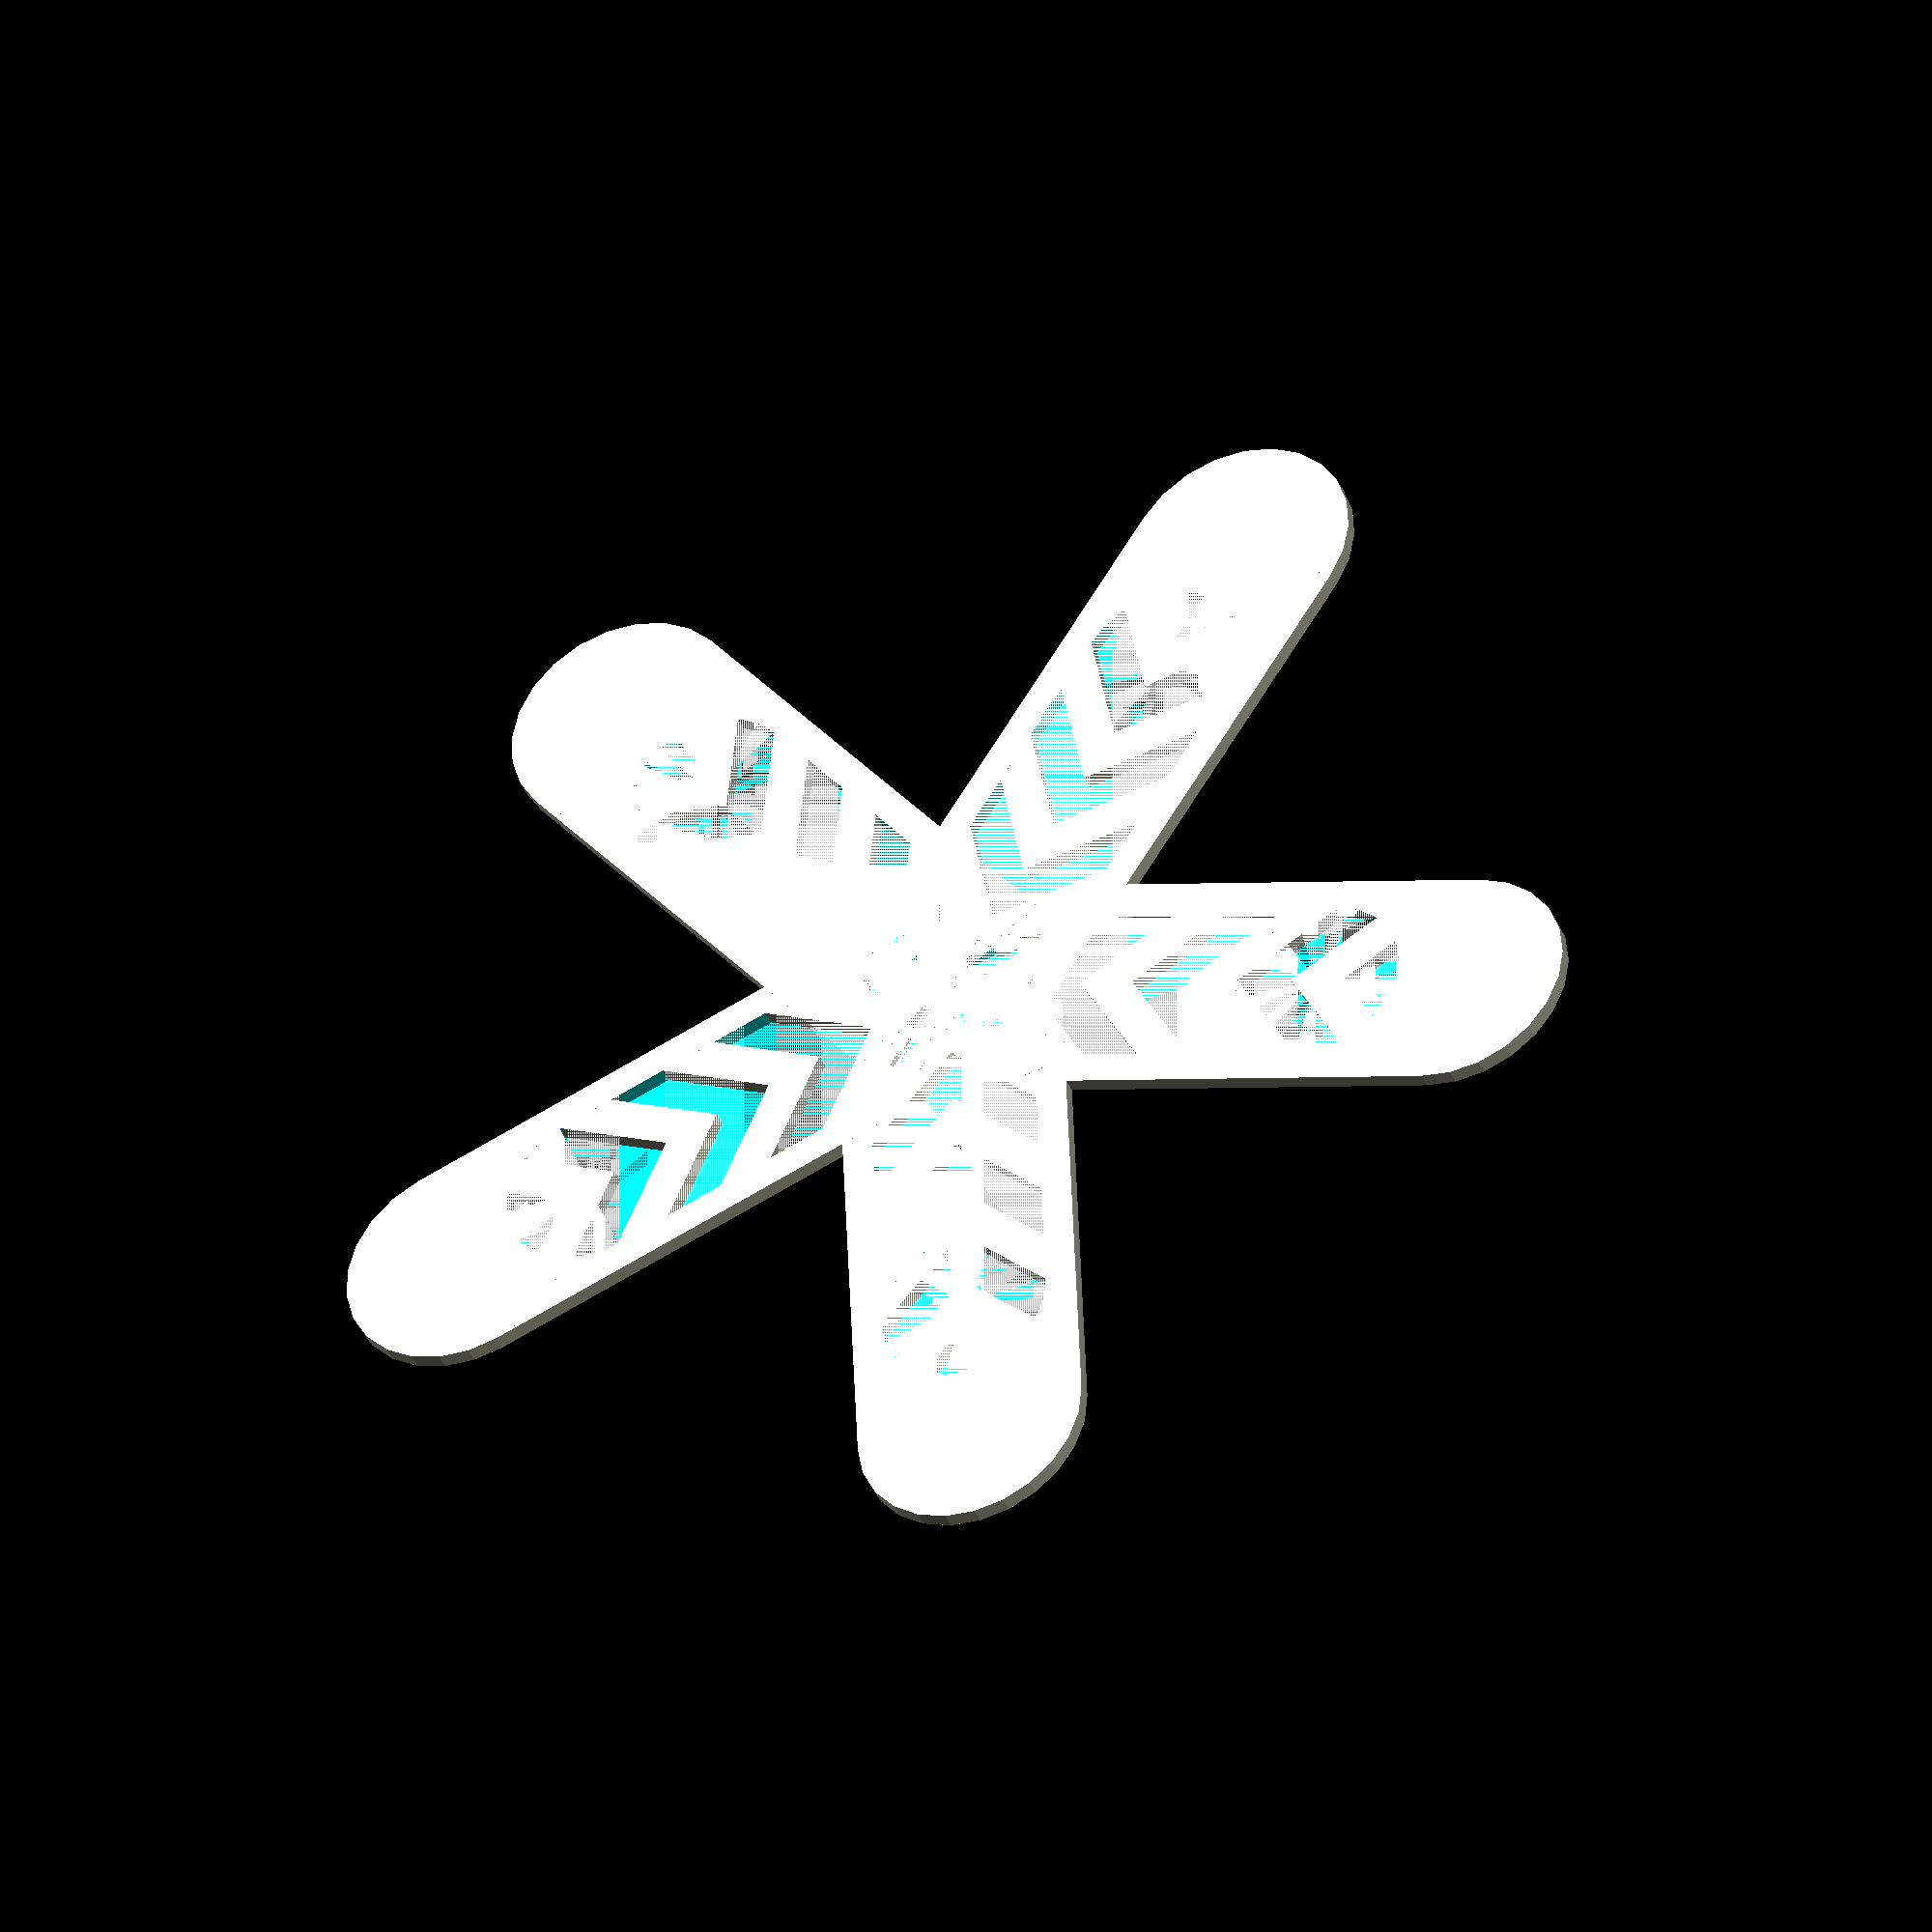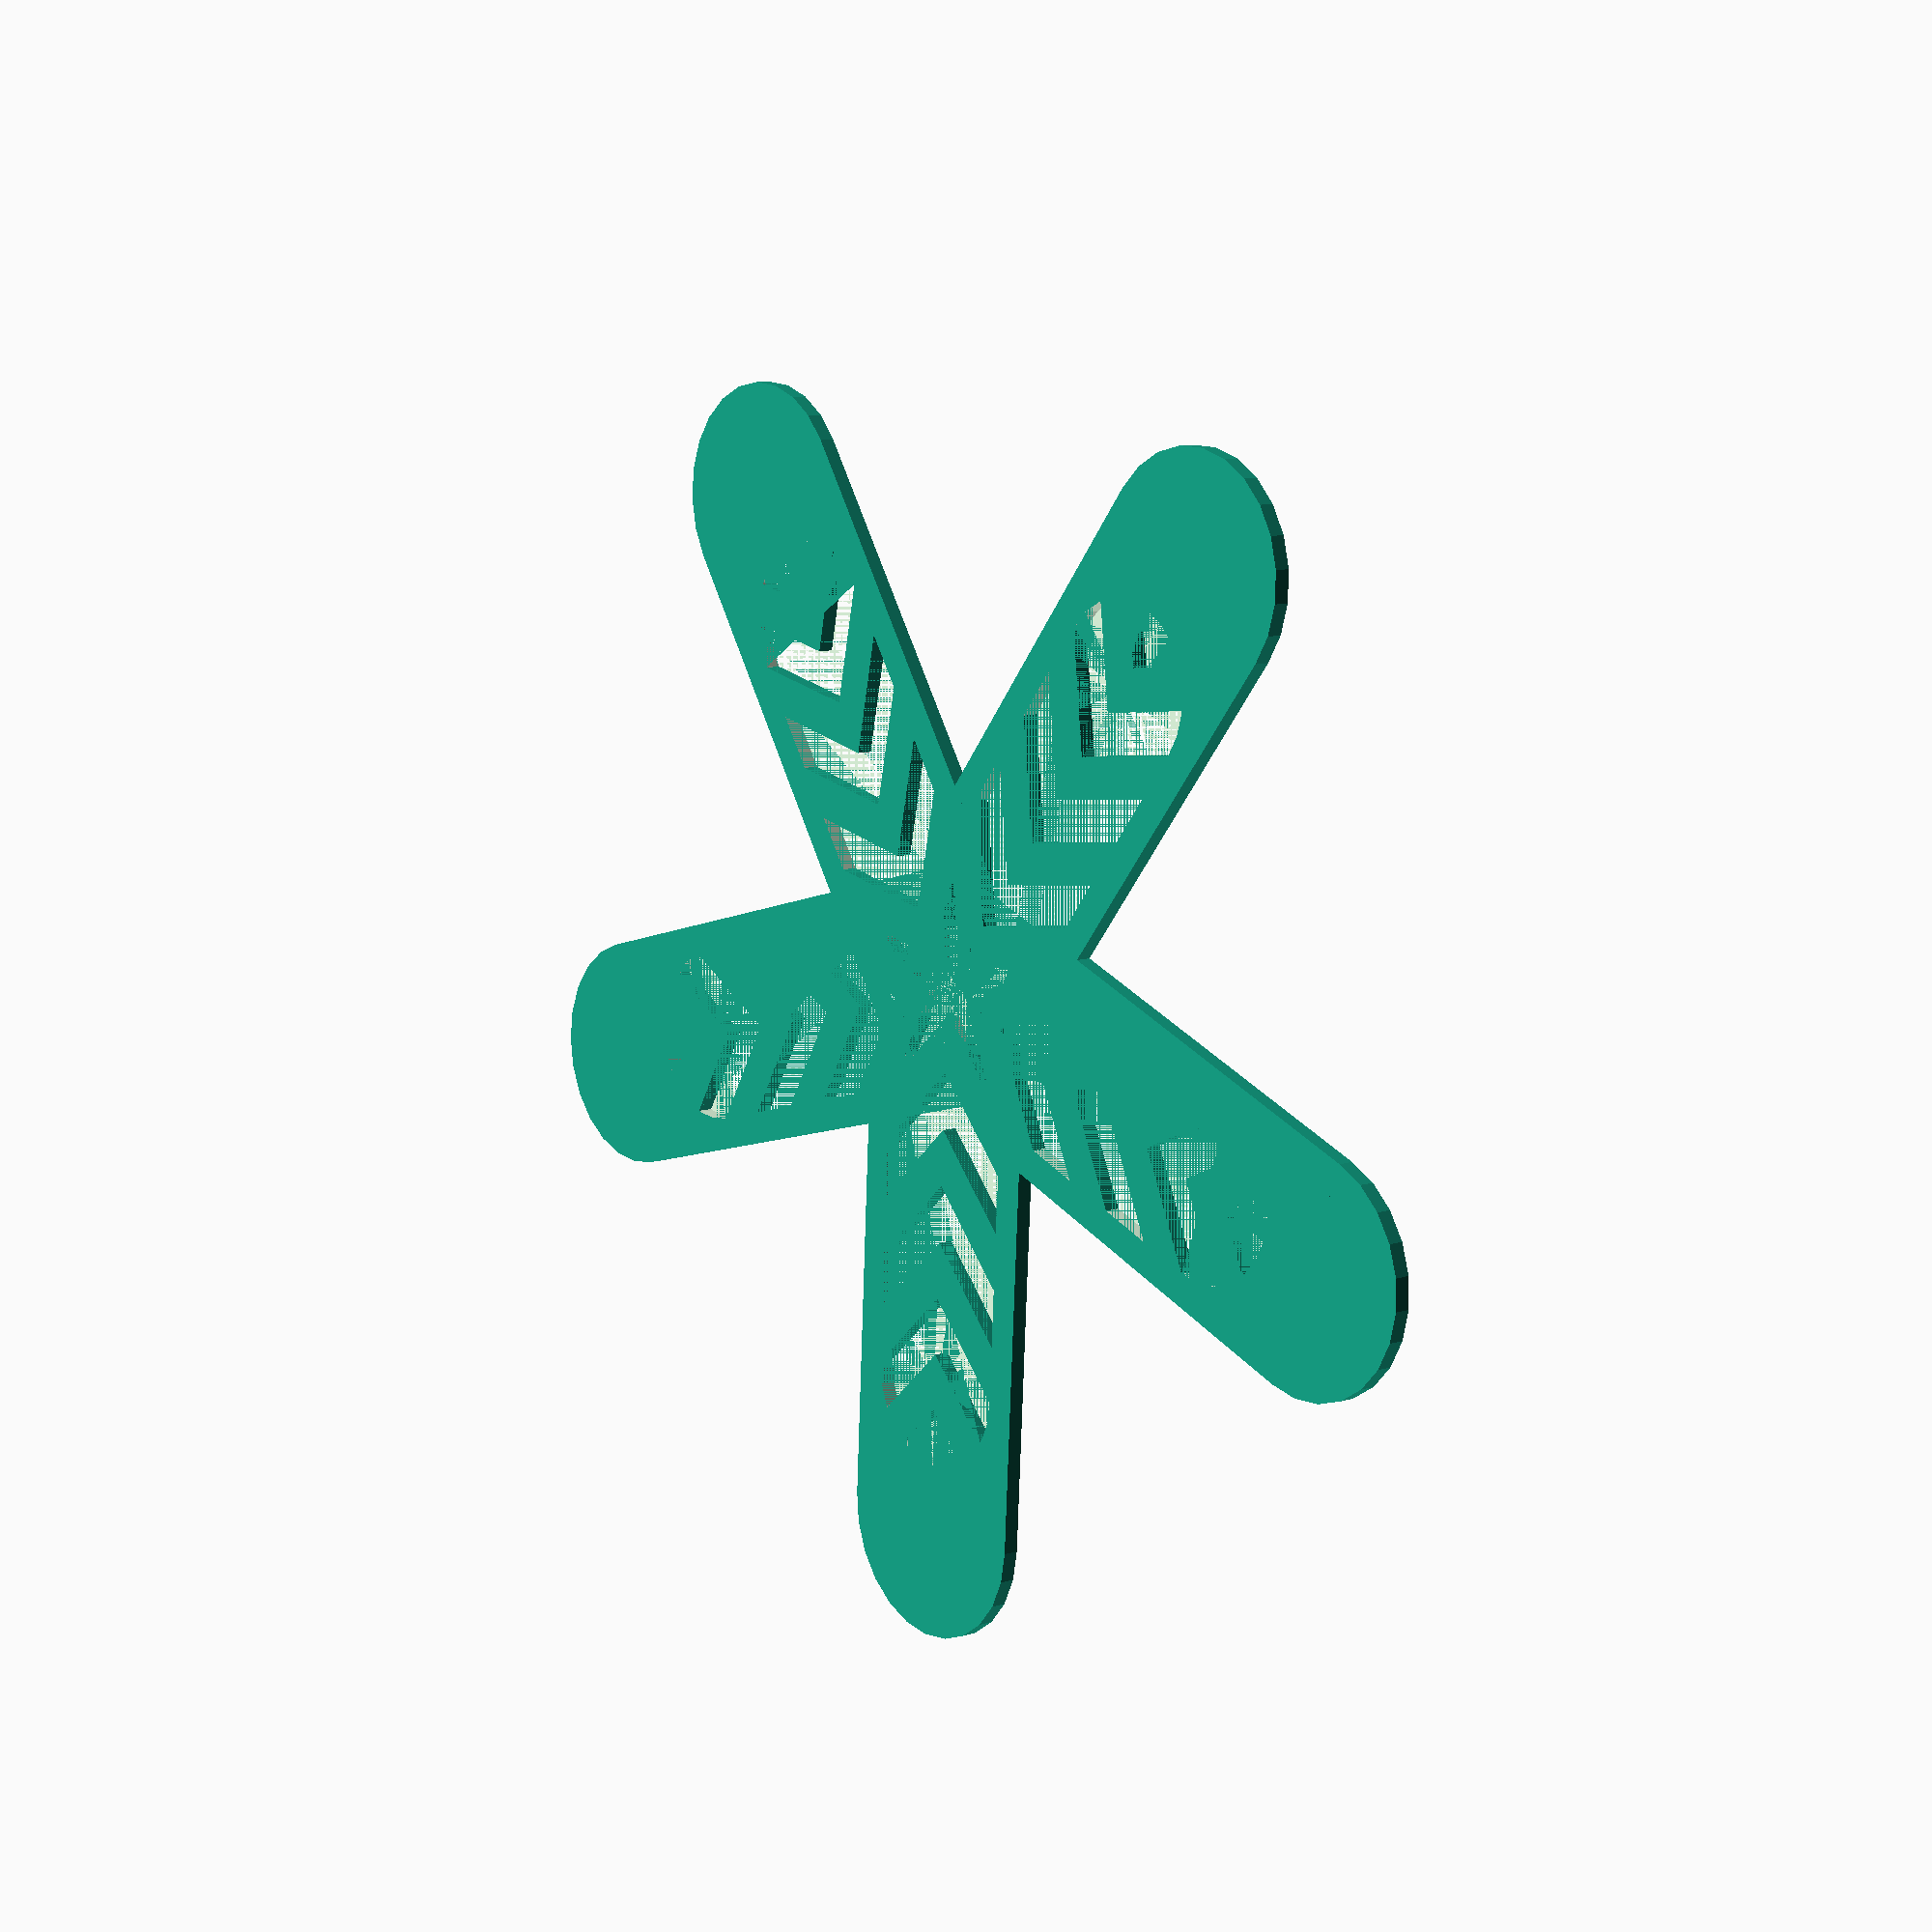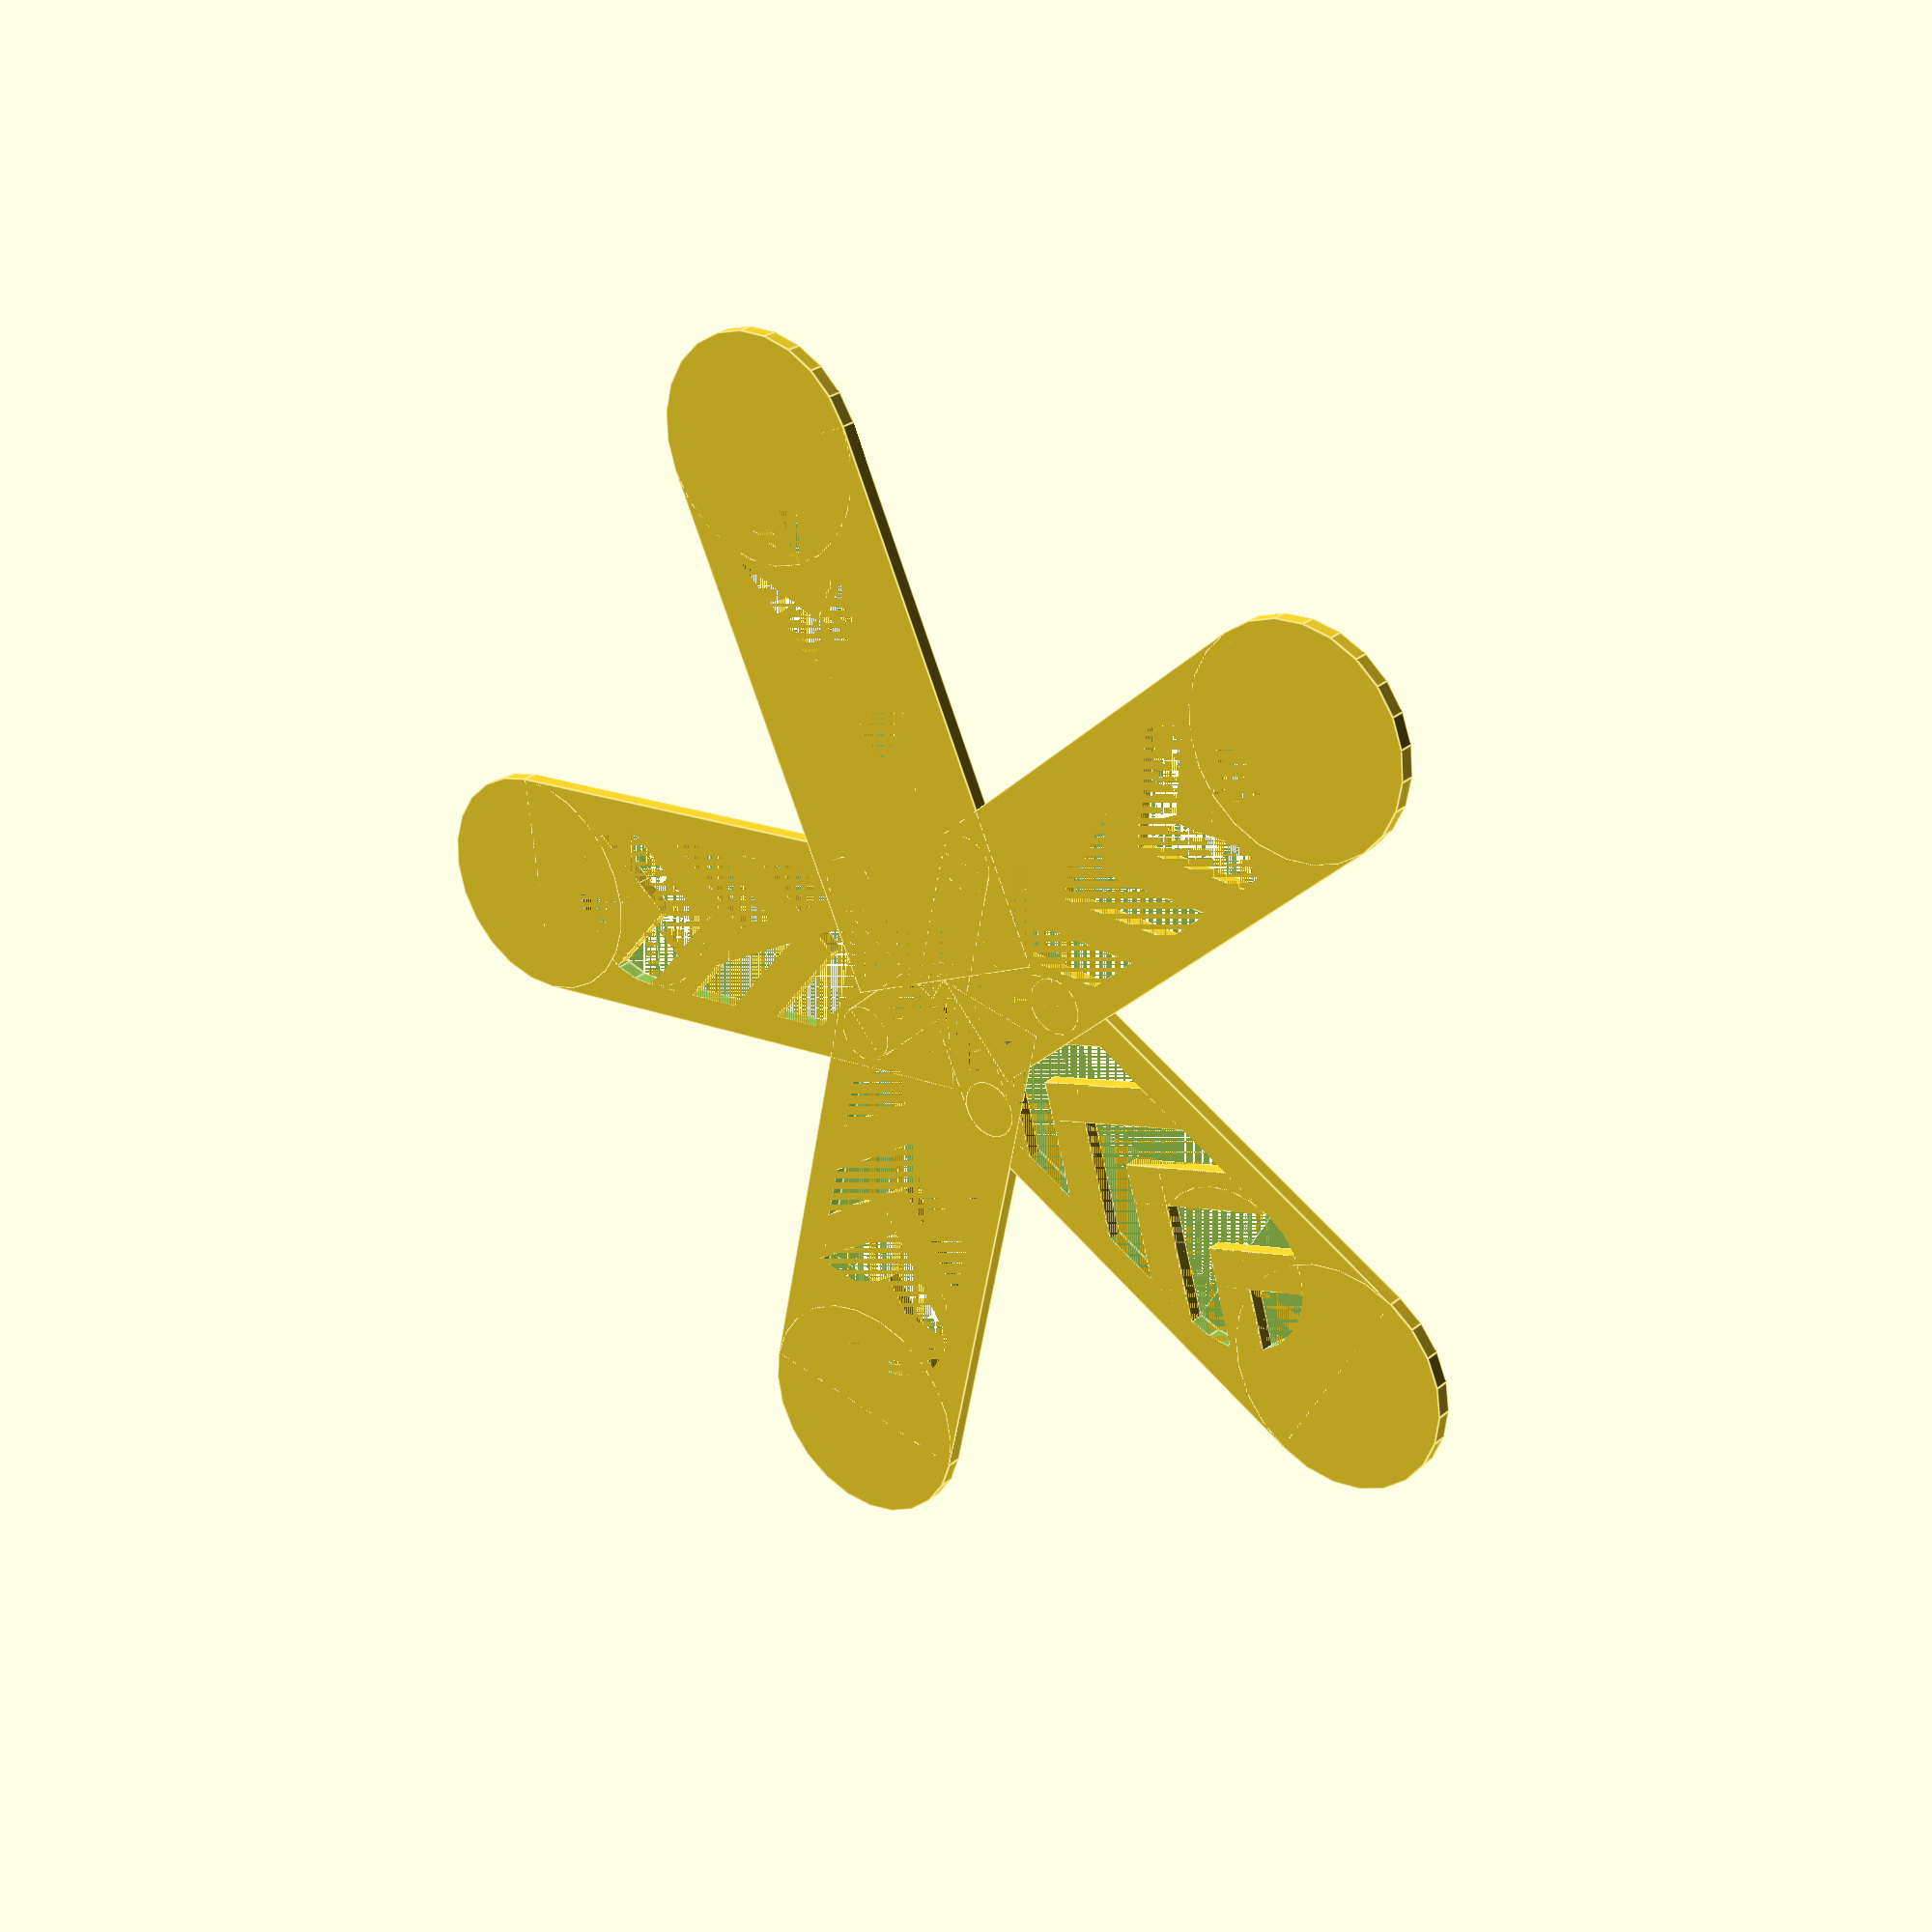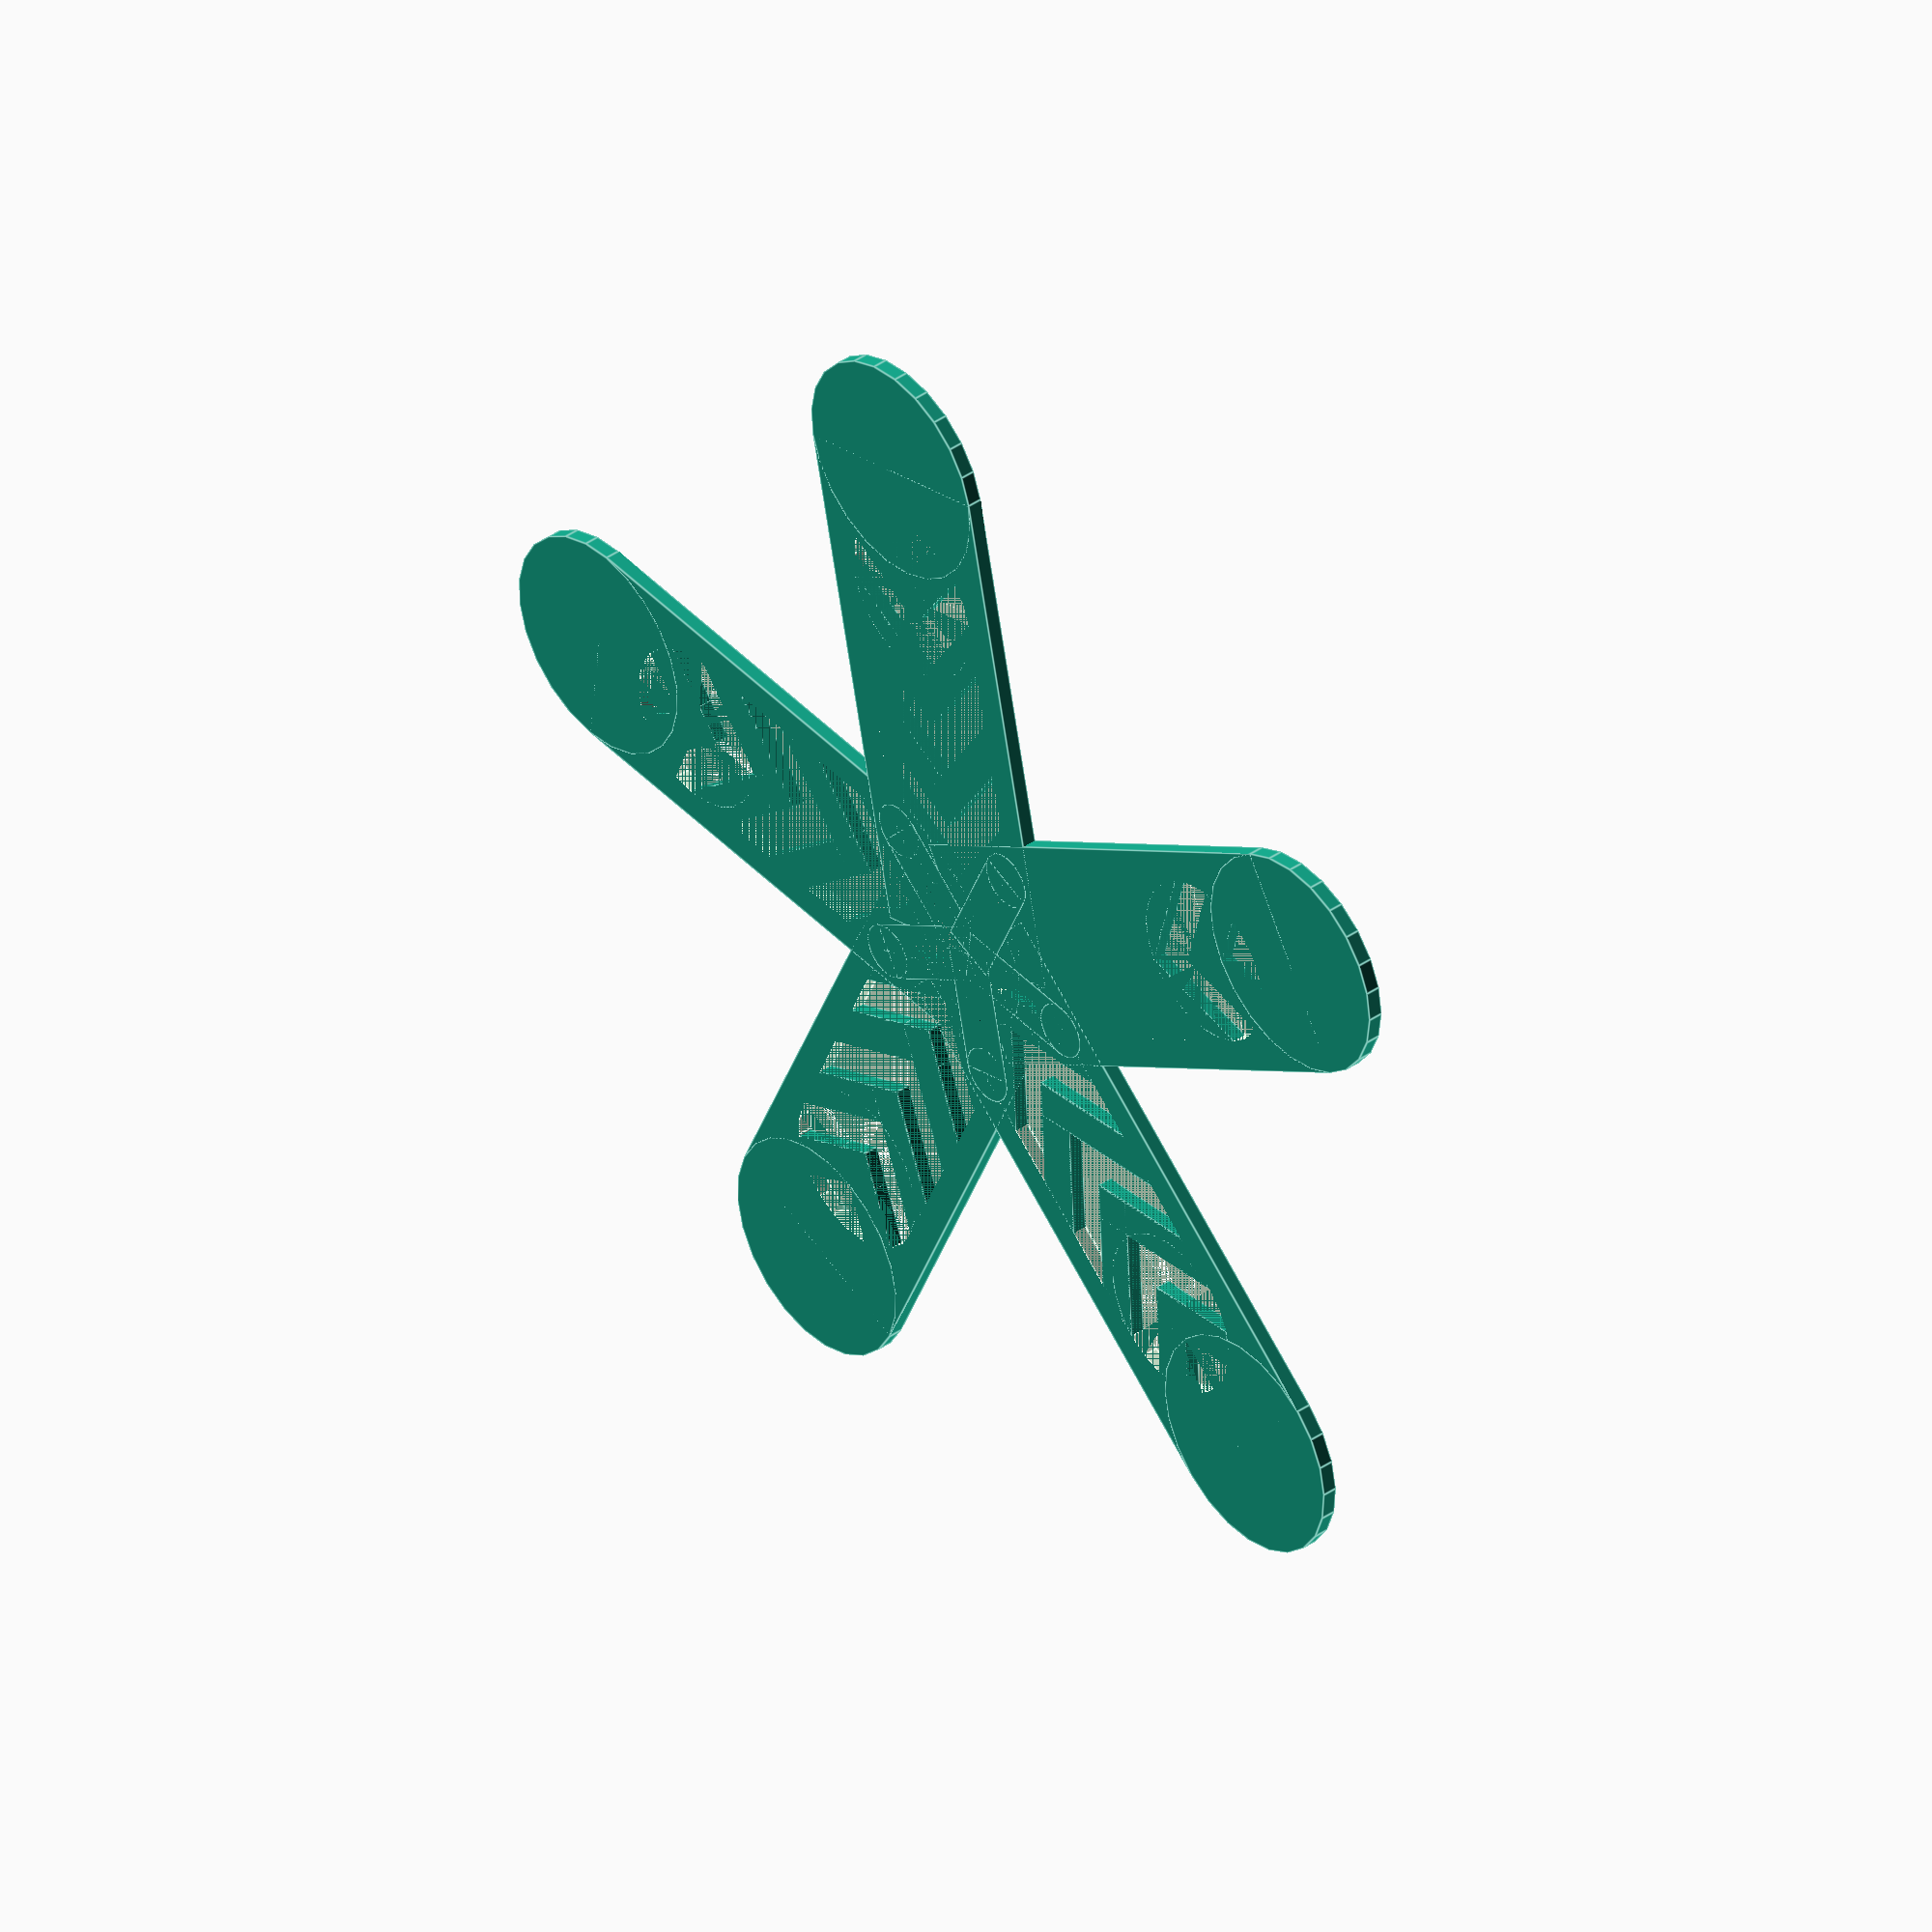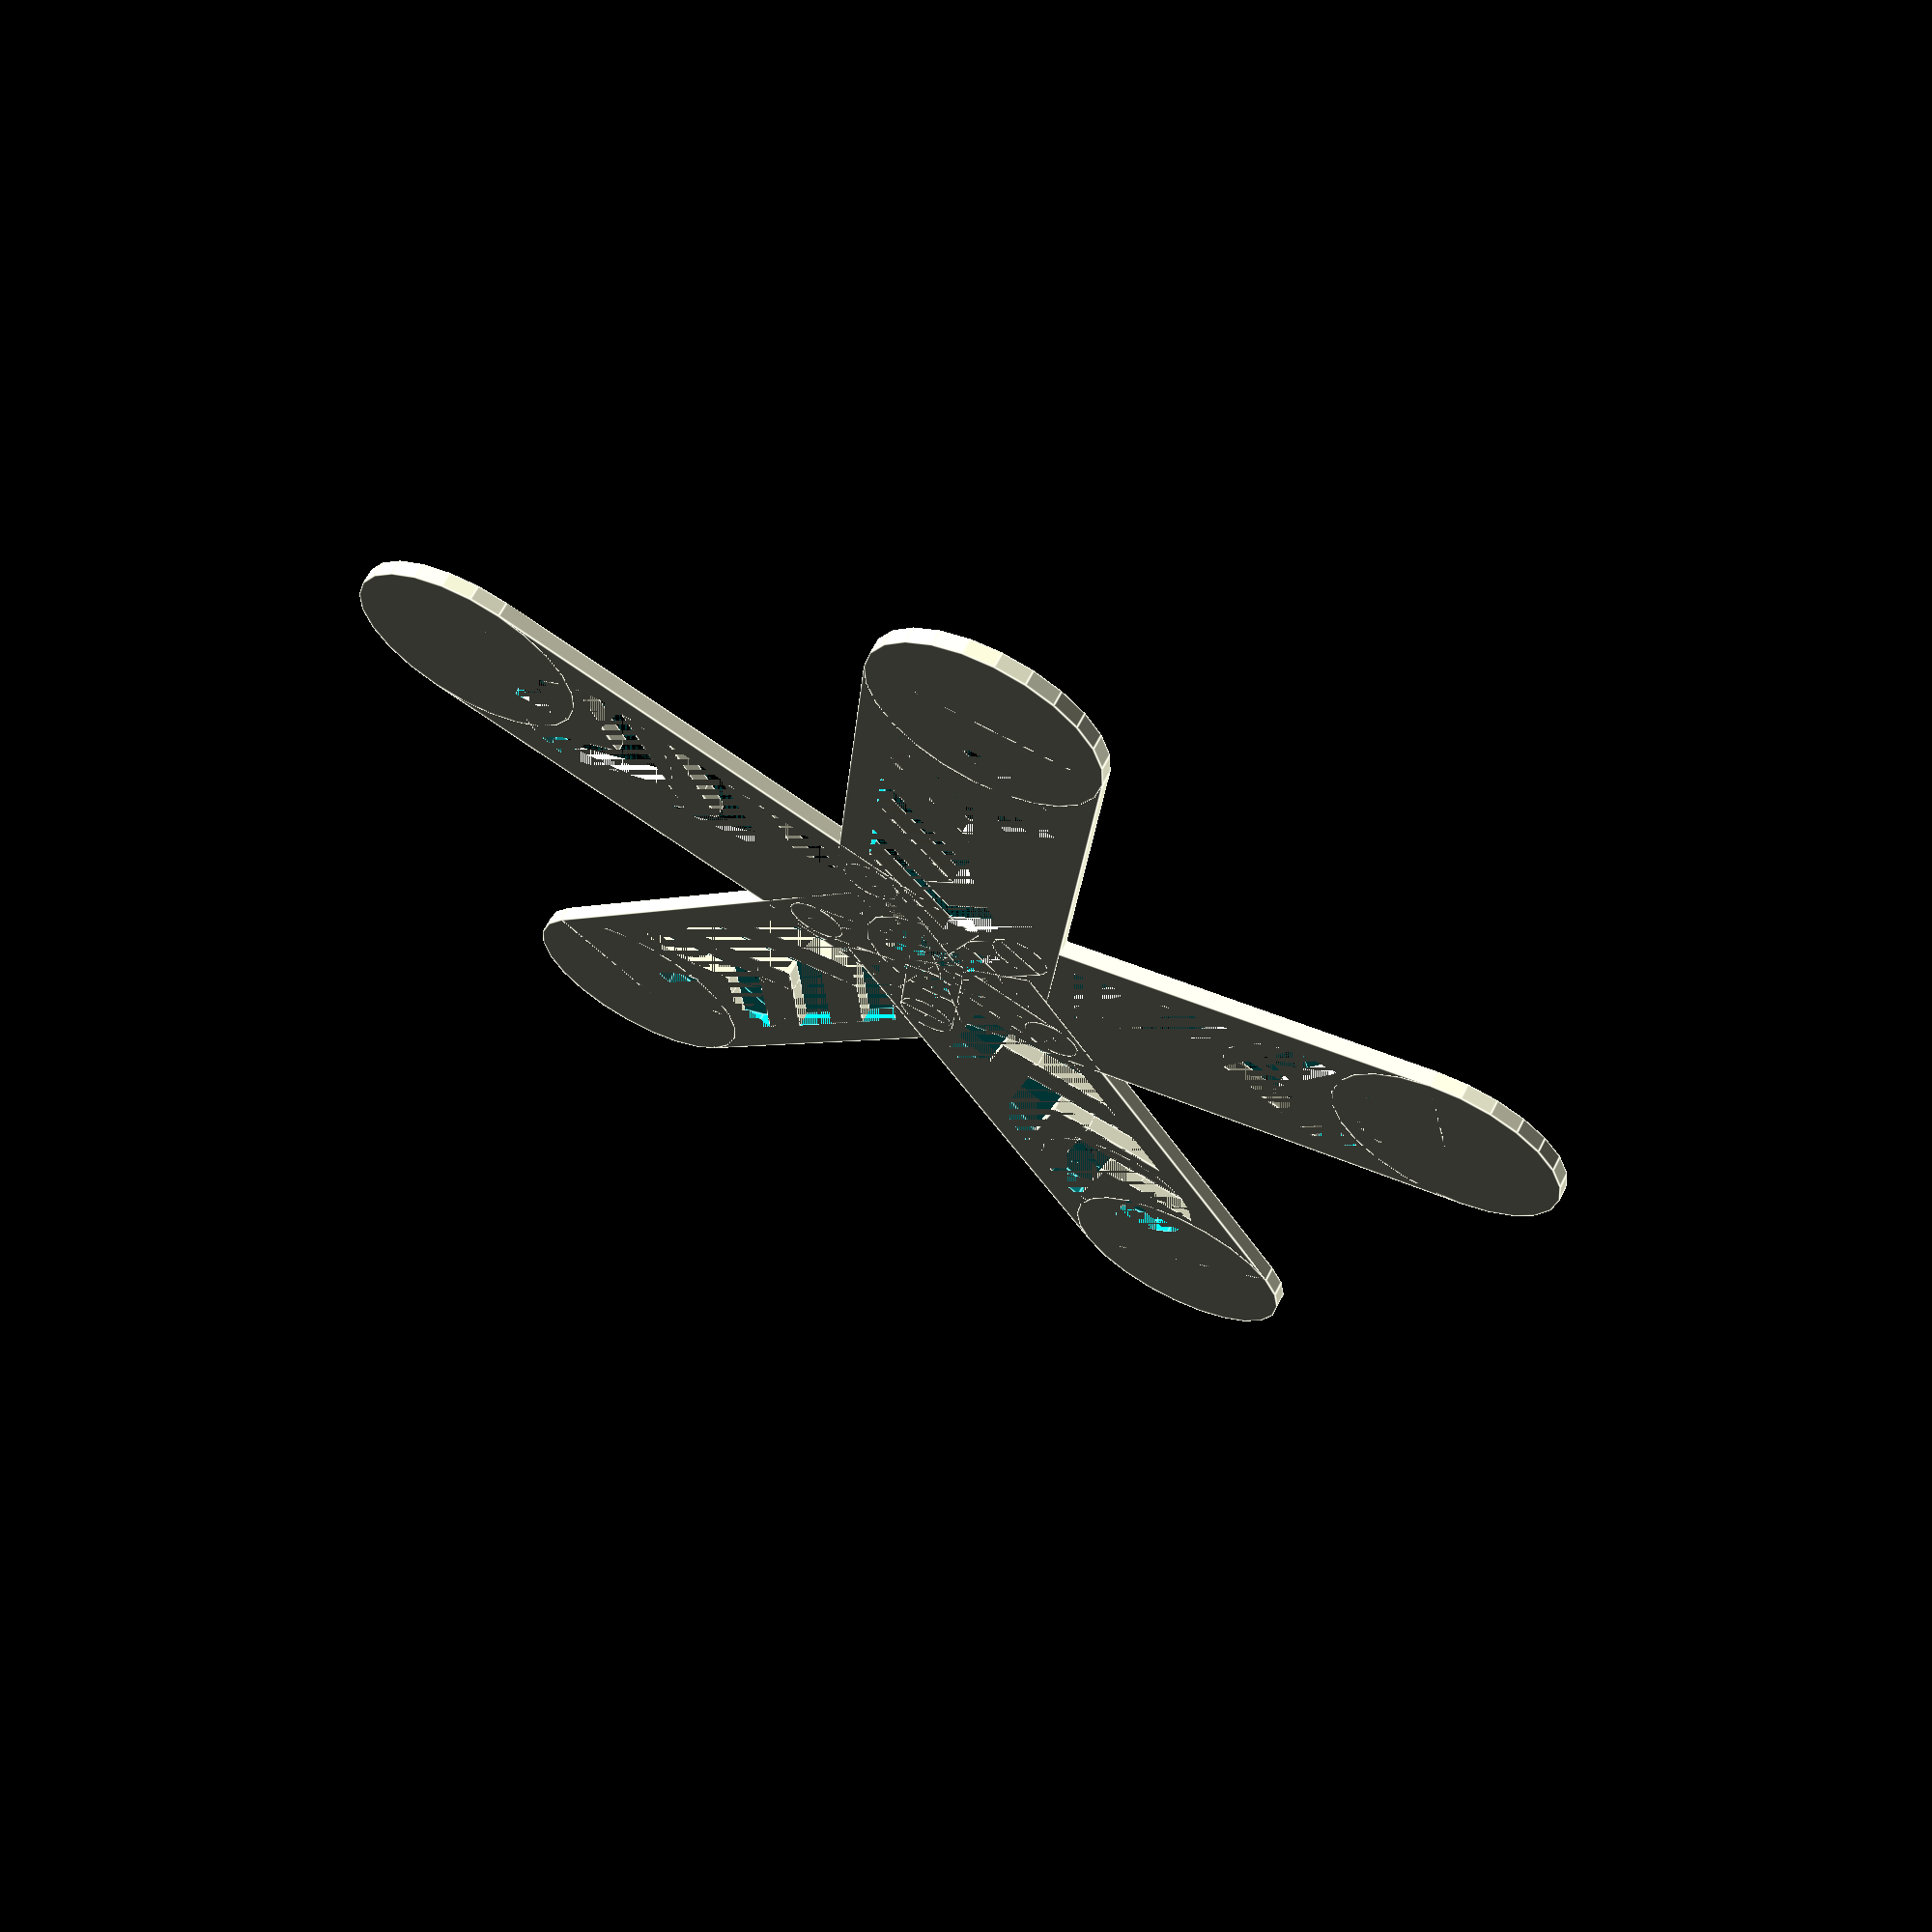
<openscad>


translate(v = [0, 0, 0]) {
	union() {
		scale(v = [0.7333333333, 0.7333333333, 1]) {
			intersection() {
				difference() {
					union() {
						rotate(a = 0.0000000000, v = [0, 0, 1]) {
							union() {
								translate(v = [0, 5.0000000000, 0]) {
									union() {
										rotate(a = 45, v = [0, 0, 1]) {
											translate(v = [0, 7.0000000000, 0]) {
												cube(center = true, size = [3.5000000000, 17.5000000000, 1]);
											}
										}
										rotate(a = 45, v = [0, 0, -1]) {
											translate(v = [0, 7.0000000000, 0]) {
												cube(center = true, size = [3.5000000000, 17.5000000000, 1]);
											}
										}
									}
								}
								translate(v = [0, 15.0000000000, 0]) {
									union() {
										rotate(a = 45, v = [0, 0, 1]) {
											translate(v = [0, 7.0000000000, 0]) {
												cube(center = true, size = [3.5000000000, 17.5000000000, 1]);
											}
										}
										rotate(a = 45, v = [0, 0, -1]) {
											translate(v = [0, 7.0000000000, 0]) {
												cube(center = true, size = [3.5000000000, 17.5000000000, 1]);
											}
										}
									}
								}
								translate(v = [0, 25.0000000000, 0]) {
									union() {
										rotate(a = 45, v = [0, 0, 1]) {
											translate(v = [0, 7.0000000000, 0]) {
												cube(center = true, size = [3.5000000000, 17.5000000000, 1]);
											}
										}
										rotate(a = 45, v = [0, 0, -1]) {
											translate(v = [0, 7.0000000000, 0]) {
												cube(center = true, size = [3.5000000000, 17.5000000000, 1]);
											}
										}
									}
								}
								translate(v = [0, 35.0000000000, 0]) {
									union() {
										rotate(a = 45, v = [0, 0, 1]) {
											translate(v = [0, 7.0000000000, 0]) {
												cube(center = true, size = [3.5000000000, 17.5000000000, 1]);
											}
										}
										rotate(a = 45, v = [0, 0, -1]) {
											translate(v = [0, 7.0000000000, 0]) {
												cube(center = true, size = [3.5000000000, 17.5000000000, 1]);
											}
										}
									}
								}
								translate(v = [0, 45.0000000000, 0]) {
									union() {
										rotate(a = 45, v = [0, 0, 1]) {
											translate(v = [0, 7.0000000000, 0]) {
												cube(center = true, size = [3.5000000000, 17.5000000000, 1]);
											}
										}
										rotate(a = 45, v = [0, 0, -1]) {
											translate(v = [0, 7.0000000000, 0]) {
												cube(center = true, size = [3.5000000000, 17.5000000000, 1]);
											}
										}
									}
								}
								translate(v = [0, 55.0000000000, 0]) {
									union() {
										rotate(a = 45, v = [0, 0, 1]) {
											translate(v = [0, 7.0000000000, 0]) {
												cube(center = true, size = [3.5000000000, 17.5000000000, 1]);
											}
										}
										rotate(a = 45, v = [0, 0, -1]) {
											translate(v = [0, 7.0000000000, 0]) {
												cube(center = true, size = [3.5000000000, 17.5000000000, 1]);
											}
										}
									}
								}
								translate(v = [0, 65.0000000000, 0]) {
									union() {
										rotate(a = 45, v = [0, 0, 1]) {
											translate(v = [0, 7.0000000000, 0]) {
												cube(center = true, size = [3.5000000000, 17.5000000000, 1]);
											}
										}
										rotate(a = 45, v = [0, 0, -1]) {
											translate(v = [0, 7.0000000000, 0]) {
												cube(center = true, size = [3.5000000000, 17.5000000000, 1]);
											}
										}
									}
								}
								translate(v = [0, 75.0000000000, 0]) {
									union() {
										rotate(a = 45, v = [0, 0, 1]) {
											translate(v = [0, 7.0000000000, 0]) {
												cube(center = true, size = [3.5000000000, 17.5000000000, 1]);
											}
										}
										rotate(a = 45, v = [0, 0, -1]) {
											translate(v = [0, 7.0000000000, 0]) {
												cube(center = true, size = [3.5000000000, 17.5000000000, 1]);
											}
										}
									}
								}
								translate(v = [0, 85.0000000000, 0]) {
									union() {
										rotate(a = 45, v = [0, 0, 1]) {
											translate(v = [0, 7.0000000000, 0]) {
												cube(center = true, size = [3.5000000000, 17.5000000000, 1]);
											}
										}
										rotate(a = 45, v = [0, 0, -1]) {
											translate(v = [0, 7.0000000000, 0]) {
												cube(center = true, size = [3.5000000000, 17.5000000000, 1]);
											}
										}
									}
								}
								translate(v = [0, 95.0000000000, 0]) {
									union() {
										rotate(a = 45, v = [0, 0, 1]) {
											translate(v = [0, 7.0000000000, 0]) {
												cube(center = true, size = [3.5000000000, 17.5000000000, 1]);
											}
										}
										rotate(a = 45, v = [0, 0, -1]) {
											translate(v = [0, 7.0000000000, 0]) {
												cube(center = true, size = [3.5000000000, 17.5000000000, 1]);
											}
										}
									}
								}
								translate(v = [0, 105.0000000000, 0]) {
									union() {
										rotate(a = 45, v = [0, 0, 1]) {
											translate(v = [0, 7.0000000000, 0]) {
												cube(center = true, size = [3.5000000000, 17.5000000000, 1]);
											}
										}
										rotate(a = 45, v = [0, 0, -1]) {
											translate(v = [0, 7.0000000000, 0]) {
												cube(center = true, size = [3.5000000000, 17.5000000000, 1]);
											}
										}
									}
								}
								translate(v = [0, 115.0000000000, 0]) {
									union() {
										rotate(a = 45, v = [0, 0, 1]) {
											translate(v = [0, 7.0000000000, 0]) {
												cube(center = true, size = [3.5000000000, 17.5000000000, 1]);
											}
										}
										rotate(a = 45, v = [0, 0, -1]) {
											translate(v = [0, 7.0000000000, 0]) {
												cube(center = true, size = [3.5000000000, 17.5000000000, 1]);
											}
										}
									}
								}
								translate(v = [0, 125.0000000000, 0]) {
									union() {
										rotate(a = 45, v = [0, 0, 1]) {
											translate(v = [0, 7.0000000000, 0]) {
												cube(center = true, size = [3.5000000000, 17.5000000000, 1]);
											}
										}
										rotate(a = 45, v = [0, 0, -1]) {
											translate(v = [0, 7.0000000000, 0]) {
												cube(center = true, size = [3.5000000000, 17.5000000000, 1]);
											}
										}
									}
								}
								translate(v = [0, 135.0000000000, 0]) {
									union() {
										rotate(a = 45, v = [0, 0, 1]) {
											translate(v = [0, 7.0000000000, 0]) {
												cube(center = true, size = [3.5000000000, 17.5000000000, 1]);
											}
										}
										rotate(a = 45, v = [0, 0, -1]) {
											translate(v = [0, 7.0000000000, 0]) {
												cube(center = true, size = [3.5000000000, 17.5000000000, 1]);
											}
										}
									}
								}
								translate(v = [0, 145.0000000000, 0]) {
									union() {
										rotate(a = 45, v = [0, 0, 1]) {
											translate(v = [0, 7.0000000000, 0]) {
												cube(center = true, size = [3.5000000000, 17.5000000000, 1]);
											}
										}
										rotate(a = 45, v = [0, 0, -1]) {
											translate(v = [0, 7.0000000000, 0]) {
												cube(center = true, size = [3.5000000000, 17.5000000000, 1]);
											}
										}
									}
								}
								translate(v = [0, 155.0000000000, 0]) {
									union() {
										rotate(a = 45, v = [0, 0, 1]) {
											translate(v = [0, 7.0000000000, 0]) {
												cube(center = true, size = [3.5000000000, 17.5000000000, 1]);
											}
										}
										rotate(a = 45, v = [0, 0, -1]) {
											translate(v = [0, 7.0000000000, 0]) {
												cube(center = true, size = [3.5000000000, 17.5000000000, 1]);
											}
										}
									}
								}
								translate(v = [0, 165.0000000000, 0]) {
									union() {
										rotate(a = 45, v = [0, 0, 1]) {
											translate(v = [0, 7.0000000000, 0]) {
												cube(center = true, size = [3.5000000000, 17.5000000000, 1]);
											}
										}
										rotate(a = 45, v = [0, 0, -1]) {
											translate(v = [0, 7.0000000000, 0]) {
												cube(center = true, size = [3.5000000000, 17.5000000000, 1]);
											}
										}
									}
								}
								translate(v = [0, 175.0000000000, 0]) {
									union() {
										rotate(a = 45, v = [0, 0, 1]) {
											translate(v = [0, 7.0000000000, 0]) {
												cube(center = true, size = [3.5000000000, 17.5000000000, 1]);
											}
										}
										rotate(a = 45, v = [0, 0, -1]) {
											translate(v = [0, 7.0000000000, 0]) {
												cube(center = true, size = [3.5000000000, 17.5000000000, 1]);
											}
										}
									}
								}
								translate(v = [0, 185.0000000000, 0]) {
									union() {
										rotate(a = 45, v = [0, 0, 1]) {
											translate(v = [0, 7.0000000000, 0]) {
												cube(center = true, size = [3.5000000000, 17.5000000000, 1]);
											}
										}
										rotate(a = 45, v = [0, 0, -1]) {
											translate(v = [0, 7.0000000000, 0]) {
												cube(center = true, size = [3.5000000000, 17.5000000000, 1]);
											}
										}
									}
								}
								translate(v = [0, 195.0000000000, 0]) {
									union() {
										rotate(a = 45, v = [0, 0, 1]) {
											translate(v = [0, 7.0000000000, 0]) {
												cube(center = true, size = [3.5000000000, 17.5000000000, 1]);
											}
										}
										rotate(a = 45, v = [0, 0, -1]) {
											translate(v = [0, 7.0000000000, 0]) {
												cube(center = true, size = [3.5000000000, 17.5000000000, 1]);
											}
										}
									}
								}
								translate(v = [0, 205.0000000000, 0]) {
									union() {
										rotate(a = 45, v = [0, 0, 1]) {
											translate(v = [0, 7.0000000000, 0]) {
												cube(center = true, size = [3.5000000000, 17.5000000000, 1]);
											}
										}
										rotate(a = 45, v = [0, 0, -1]) {
											translate(v = [0, 7.0000000000, 0]) {
												cube(center = true, size = [3.5000000000, 17.5000000000, 1]);
											}
										}
									}
								}
								translate(v = [0, 215.0000000000, 0]) {
									union() {
										rotate(a = 45, v = [0, 0, 1]) {
											translate(v = [0, 7.0000000000, 0]) {
												cube(center = true, size = [3.5000000000, 17.5000000000, 1]);
											}
										}
										rotate(a = 45, v = [0, 0, -1]) {
											translate(v = [0, 7.0000000000, 0]) {
												cube(center = true, size = [3.5000000000, 17.5000000000, 1]);
											}
										}
									}
								}
								translate(v = [0, 225.0000000000, 0]) {
									union() {
										rotate(a = 45, v = [0, 0, 1]) {
											translate(v = [0, 7.0000000000, 0]) {
												cube(center = true, size = [3.5000000000, 17.5000000000, 1]);
											}
										}
										rotate(a = 45, v = [0, 0, -1]) {
											translate(v = [0, 7.0000000000, 0]) {
												cube(center = true, size = [3.5000000000, 17.5000000000, 1]);
											}
										}
									}
								}
								translate(v = [0, 235.0000000000, 0]) {
									union() {
										rotate(a = 45, v = [0, 0, 1]) {
											translate(v = [0, 7.0000000000, 0]) {
												cube(center = true, size = [3.5000000000, 17.5000000000, 1]);
											}
										}
										rotate(a = 45, v = [0, 0, -1]) {
											translate(v = [0, 7.0000000000, 0]) {
												cube(center = true, size = [3.5000000000, 17.5000000000, 1]);
											}
										}
									}
								}
								translate(v = [0, 245.0000000000, 0]) {
									union() {
										rotate(a = 45, v = [0, 0, 1]) {
											translate(v = [0, 7.0000000000, 0]) {
												cube(center = true, size = [3.5000000000, 17.5000000000, 1]);
											}
										}
										rotate(a = 45, v = [0, 0, -1]) {
											translate(v = [0, 7.0000000000, 0]) {
												cube(center = true, size = [3.5000000000, 17.5000000000, 1]);
											}
										}
									}
								}
								translate(v = [0, 255.0000000000, 0]) {
									union() {
										rotate(a = 45, v = [0, 0, 1]) {
											translate(v = [0, 7.0000000000, 0]) {
												cube(center = true, size = [3.5000000000, 17.5000000000, 1]);
											}
										}
										rotate(a = 45, v = [0, 0, -1]) {
											translate(v = [0, 7.0000000000, 0]) {
												cube(center = true, size = [3.5000000000, 17.5000000000, 1]);
											}
										}
									}
								}
								translate(v = [0, 265.0000000000, 0]) {
									union() {
										rotate(a = 45, v = [0, 0, 1]) {
											translate(v = [0, 7.0000000000, 0]) {
												cube(center = true, size = [3.5000000000, 17.5000000000, 1]);
											}
										}
										rotate(a = 45, v = [0, 0, -1]) {
											translate(v = [0, 7.0000000000, 0]) {
												cube(center = true, size = [3.5000000000, 17.5000000000, 1]);
											}
										}
									}
								}
								translate(v = [0, 275.0000000000, 0]) {
									union() {
										rotate(a = 45, v = [0, 0, 1]) {
											translate(v = [0, 7.0000000000, 0]) {
												cube(center = true, size = [3.5000000000, 17.5000000000, 1]);
											}
										}
										rotate(a = 45, v = [0, 0, -1]) {
											translate(v = [0, 7.0000000000, 0]) {
												cube(center = true, size = [3.5000000000, 17.5000000000, 1]);
											}
										}
									}
								}
								translate(v = [0, 285.0000000000, 0]) {
									union() {
										rotate(a = 45, v = [0, 0, 1]) {
											translate(v = [0, 7.0000000000, 0]) {
												cube(center = true, size = [3.5000000000, 17.5000000000, 1]);
											}
										}
										rotate(a = 45, v = [0, 0, -1]) {
											translate(v = [0, 7.0000000000, 0]) {
												cube(center = true, size = [3.5000000000, 17.5000000000, 1]);
											}
										}
									}
								}
								translate(v = [0, 295.0000000000, 0]) {
									union() {
										rotate(a = 45, v = [0, 0, 1]) {
											translate(v = [0, 7.0000000000, 0]) {
												cube(center = true, size = [3.5000000000, 17.5000000000, 1]);
											}
										}
										rotate(a = 45, v = [0, 0, -1]) {
											translate(v = [0, 7.0000000000, 0]) {
												cube(center = true, size = [3.5000000000, 17.5000000000, 1]);
											}
										}
									}
								}
								translate(v = [0, 305.0000000000, 0]) {
									union() {
										rotate(a = 45, v = [0, 0, 1]) {
											translate(v = [0, 7.0000000000, 0]) {
												cube(center = true, size = [3.5000000000, 17.5000000000, 1]);
											}
										}
										rotate(a = 45, v = [0, 0, -1]) {
											translate(v = [0, 7.0000000000, 0]) {
												cube(center = true, size = [3.5000000000, 17.5000000000, 1]);
											}
										}
									}
								}
								translate(v = [0, 315.0000000000, 0]) {
									union() {
										rotate(a = 45, v = [0, 0, 1]) {
											translate(v = [0, 7.0000000000, 0]) {
												cube(center = true, size = [3.5000000000, 17.5000000000, 1]);
											}
										}
										rotate(a = 45, v = [0, 0, -1]) {
											translate(v = [0, 7.0000000000, 0]) {
												cube(center = true, size = [3.5000000000, 17.5000000000, 1]);
											}
										}
									}
								}
								translate(v = [0, 325.0000000000, 0]) {
									union() {
										rotate(a = 45, v = [0, 0, 1]) {
											translate(v = [0, 7.0000000000, 0]) {
												cube(center = true, size = [3.5000000000, 17.5000000000, 1]);
											}
										}
										rotate(a = 45, v = [0, 0, -1]) {
											translate(v = [0, 7.0000000000, 0]) {
												cube(center = true, size = [3.5000000000, 17.5000000000, 1]);
											}
										}
									}
								}
								translate(v = [0, 335.0000000000, 0]) {
									union() {
										rotate(a = 45, v = [0, 0, 1]) {
											translate(v = [0, 7.0000000000, 0]) {
												cube(center = true, size = [3.5000000000, 17.5000000000, 1]);
											}
										}
										rotate(a = 45, v = [0, 0, -1]) {
											translate(v = [0, 7.0000000000, 0]) {
												cube(center = true, size = [3.5000000000, 17.5000000000, 1]);
											}
										}
									}
								}
								translate(v = [0, 345.0000000000, 0]) {
									union() {
										rotate(a = 45, v = [0, 0, 1]) {
											translate(v = [0, 7.0000000000, 0]) {
												cube(center = true, size = [3.5000000000, 17.5000000000, 1]);
											}
										}
										rotate(a = 45, v = [0, 0, -1]) {
											translate(v = [0, 7.0000000000, 0]) {
												cube(center = true, size = [3.5000000000, 17.5000000000, 1]);
											}
										}
									}
								}
							}
						}
						rotate(a = 72.0000000000, v = [0, 0, 1]) {
							union() {
								translate(v = [0, 5.0000000000, 0]) {
									union() {
										rotate(a = 45, v = [0, 0, 1]) {
											translate(v = [0, 7.0000000000, 0]) {
												cube(center = true, size = [3.5000000000, 17.5000000000, 1]);
											}
										}
										rotate(a = 45, v = [0, 0, -1]) {
											translate(v = [0, 7.0000000000, 0]) {
												cube(center = true, size = [3.5000000000, 17.5000000000, 1]);
											}
										}
									}
								}
								translate(v = [0, 15.0000000000, 0]) {
									union() {
										rotate(a = 45, v = [0, 0, 1]) {
											translate(v = [0, 7.0000000000, 0]) {
												cube(center = true, size = [3.5000000000, 17.5000000000, 1]);
											}
										}
										rotate(a = 45, v = [0, 0, -1]) {
											translate(v = [0, 7.0000000000, 0]) {
												cube(center = true, size = [3.5000000000, 17.5000000000, 1]);
											}
										}
									}
								}
								translate(v = [0, 25.0000000000, 0]) {
									union() {
										rotate(a = 45, v = [0, 0, 1]) {
											translate(v = [0, 7.0000000000, 0]) {
												cube(center = true, size = [3.5000000000, 17.5000000000, 1]);
											}
										}
										rotate(a = 45, v = [0, 0, -1]) {
											translate(v = [0, 7.0000000000, 0]) {
												cube(center = true, size = [3.5000000000, 17.5000000000, 1]);
											}
										}
									}
								}
								translate(v = [0, 35.0000000000, 0]) {
									union() {
										rotate(a = 45, v = [0, 0, 1]) {
											translate(v = [0, 7.0000000000, 0]) {
												cube(center = true, size = [3.5000000000, 17.5000000000, 1]);
											}
										}
										rotate(a = 45, v = [0, 0, -1]) {
											translate(v = [0, 7.0000000000, 0]) {
												cube(center = true, size = [3.5000000000, 17.5000000000, 1]);
											}
										}
									}
								}
								translate(v = [0, 45.0000000000, 0]) {
									union() {
										rotate(a = 45, v = [0, 0, 1]) {
											translate(v = [0, 7.0000000000, 0]) {
												cube(center = true, size = [3.5000000000, 17.5000000000, 1]);
											}
										}
										rotate(a = 45, v = [0, 0, -1]) {
											translate(v = [0, 7.0000000000, 0]) {
												cube(center = true, size = [3.5000000000, 17.5000000000, 1]);
											}
										}
									}
								}
								translate(v = [0, 55.0000000000, 0]) {
									union() {
										rotate(a = 45, v = [0, 0, 1]) {
											translate(v = [0, 7.0000000000, 0]) {
												cube(center = true, size = [3.5000000000, 17.5000000000, 1]);
											}
										}
										rotate(a = 45, v = [0, 0, -1]) {
											translate(v = [0, 7.0000000000, 0]) {
												cube(center = true, size = [3.5000000000, 17.5000000000, 1]);
											}
										}
									}
								}
								translate(v = [0, 65.0000000000, 0]) {
									union() {
										rotate(a = 45, v = [0, 0, 1]) {
											translate(v = [0, 7.0000000000, 0]) {
												cube(center = true, size = [3.5000000000, 17.5000000000, 1]);
											}
										}
										rotate(a = 45, v = [0, 0, -1]) {
											translate(v = [0, 7.0000000000, 0]) {
												cube(center = true, size = [3.5000000000, 17.5000000000, 1]);
											}
										}
									}
								}
								translate(v = [0, 75.0000000000, 0]) {
									union() {
										rotate(a = 45, v = [0, 0, 1]) {
											translate(v = [0, 7.0000000000, 0]) {
												cube(center = true, size = [3.5000000000, 17.5000000000, 1]);
											}
										}
										rotate(a = 45, v = [0, 0, -1]) {
											translate(v = [0, 7.0000000000, 0]) {
												cube(center = true, size = [3.5000000000, 17.5000000000, 1]);
											}
										}
									}
								}
								translate(v = [0, 85.0000000000, 0]) {
									union() {
										rotate(a = 45, v = [0, 0, 1]) {
											translate(v = [0, 7.0000000000, 0]) {
												cube(center = true, size = [3.5000000000, 17.5000000000, 1]);
											}
										}
										rotate(a = 45, v = [0, 0, -1]) {
											translate(v = [0, 7.0000000000, 0]) {
												cube(center = true, size = [3.5000000000, 17.5000000000, 1]);
											}
										}
									}
								}
								translate(v = [0, 95.0000000000, 0]) {
									union() {
										rotate(a = 45, v = [0, 0, 1]) {
											translate(v = [0, 7.0000000000, 0]) {
												cube(center = true, size = [3.5000000000, 17.5000000000, 1]);
											}
										}
										rotate(a = 45, v = [0, 0, -1]) {
											translate(v = [0, 7.0000000000, 0]) {
												cube(center = true, size = [3.5000000000, 17.5000000000, 1]);
											}
										}
									}
								}
								translate(v = [0, 105.0000000000, 0]) {
									union() {
										rotate(a = 45, v = [0, 0, 1]) {
											translate(v = [0, 7.0000000000, 0]) {
												cube(center = true, size = [3.5000000000, 17.5000000000, 1]);
											}
										}
										rotate(a = 45, v = [0, 0, -1]) {
											translate(v = [0, 7.0000000000, 0]) {
												cube(center = true, size = [3.5000000000, 17.5000000000, 1]);
											}
										}
									}
								}
								translate(v = [0, 115.0000000000, 0]) {
									union() {
										rotate(a = 45, v = [0, 0, 1]) {
											translate(v = [0, 7.0000000000, 0]) {
												cube(center = true, size = [3.5000000000, 17.5000000000, 1]);
											}
										}
										rotate(a = 45, v = [0, 0, -1]) {
											translate(v = [0, 7.0000000000, 0]) {
												cube(center = true, size = [3.5000000000, 17.5000000000, 1]);
											}
										}
									}
								}
								translate(v = [0, 125.0000000000, 0]) {
									union() {
										rotate(a = 45, v = [0, 0, 1]) {
											translate(v = [0, 7.0000000000, 0]) {
												cube(center = true, size = [3.5000000000, 17.5000000000, 1]);
											}
										}
										rotate(a = 45, v = [0, 0, -1]) {
											translate(v = [0, 7.0000000000, 0]) {
												cube(center = true, size = [3.5000000000, 17.5000000000, 1]);
											}
										}
									}
								}
								translate(v = [0, 135.0000000000, 0]) {
									union() {
										rotate(a = 45, v = [0, 0, 1]) {
											translate(v = [0, 7.0000000000, 0]) {
												cube(center = true, size = [3.5000000000, 17.5000000000, 1]);
											}
										}
										rotate(a = 45, v = [0, 0, -1]) {
											translate(v = [0, 7.0000000000, 0]) {
												cube(center = true, size = [3.5000000000, 17.5000000000, 1]);
											}
										}
									}
								}
								translate(v = [0, 145.0000000000, 0]) {
									union() {
										rotate(a = 45, v = [0, 0, 1]) {
											translate(v = [0, 7.0000000000, 0]) {
												cube(center = true, size = [3.5000000000, 17.5000000000, 1]);
											}
										}
										rotate(a = 45, v = [0, 0, -1]) {
											translate(v = [0, 7.0000000000, 0]) {
												cube(center = true, size = [3.5000000000, 17.5000000000, 1]);
											}
										}
									}
								}
								translate(v = [0, 155.0000000000, 0]) {
									union() {
										rotate(a = 45, v = [0, 0, 1]) {
											translate(v = [0, 7.0000000000, 0]) {
												cube(center = true, size = [3.5000000000, 17.5000000000, 1]);
											}
										}
										rotate(a = 45, v = [0, 0, -1]) {
											translate(v = [0, 7.0000000000, 0]) {
												cube(center = true, size = [3.5000000000, 17.5000000000, 1]);
											}
										}
									}
								}
								translate(v = [0, 165.0000000000, 0]) {
									union() {
										rotate(a = 45, v = [0, 0, 1]) {
											translate(v = [0, 7.0000000000, 0]) {
												cube(center = true, size = [3.5000000000, 17.5000000000, 1]);
											}
										}
										rotate(a = 45, v = [0, 0, -1]) {
											translate(v = [0, 7.0000000000, 0]) {
												cube(center = true, size = [3.5000000000, 17.5000000000, 1]);
											}
										}
									}
								}
								translate(v = [0, 175.0000000000, 0]) {
									union() {
										rotate(a = 45, v = [0, 0, 1]) {
											translate(v = [0, 7.0000000000, 0]) {
												cube(center = true, size = [3.5000000000, 17.5000000000, 1]);
											}
										}
										rotate(a = 45, v = [0, 0, -1]) {
											translate(v = [0, 7.0000000000, 0]) {
												cube(center = true, size = [3.5000000000, 17.5000000000, 1]);
											}
										}
									}
								}
								translate(v = [0, 185.0000000000, 0]) {
									union() {
										rotate(a = 45, v = [0, 0, 1]) {
											translate(v = [0, 7.0000000000, 0]) {
												cube(center = true, size = [3.5000000000, 17.5000000000, 1]);
											}
										}
										rotate(a = 45, v = [0, 0, -1]) {
											translate(v = [0, 7.0000000000, 0]) {
												cube(center = true, size = [3.5000000000, 17.5000000000, 1]);
											}
										}
									}
								}
								translate(v = [0, 195.0000000000, 0]) {
									union() {
										rotate(a = 45, v = [0, 0, 1]) {
											translate(v = [0, 7.0000000000, 0]) {
												cube(center = true, size = [3.5000000000, 17.5000000000, 1]);
											}
										}
										rotate(a = 45, v = [0, 0, -1]) {
											translate(v = [0, 7.0000000000, 0]) {
												cube(center = true, size = [3.5000000000, 17.5000000000, 1]);
											}
										}
									}
								}
								translate(v = [0, 205.0000000000, 0]) {
									union() {
										rotate(a = 45, v = [0, 0, 1]) {
											translate(v = [0, 7.0000000000, 0]) {
												cube(center = true, size = [3.5000000000, 17.5000000000, 1]);
											}
										}
										rotate(a = 45, v = [0, 0, -1]) {
											translate(v = [0, 7.0000000000, 0]) {
												cube(center = true, size = [3.5000000000, 17.5000000000, 1]);
											}
										}
									}
								}
								translate(v = [0, 215.0000000000, 0]) {
									union() {
										rotate(a = 45, v = [0, 0, 1]) {
											translate(v = [0, 7.0000000000, 0]) {
												cube(center = true, size = [3.5000000000, 17.5000000000, 1]);
											}
										}
										rotate(a = 45, v = [0, 0, -1]) {
											translate(v = [0, 7.0000000000, 0]) {
												cube(center = true, size = [3.5000000000, 17.5000000000, 1]);
											}
										}
									}
								}
								translate(v = [0, 225.0000000000, 0]) {
									union() {
										rotate(a = 45, v = [0, 0, 1]) {
											translate(v = [0, 7.0000000000, 0]) {
												cube(center = true, size = [3.5000000000, 17.5000000000, 1]);
											}
										}
										rotate(a = 45, v = [0, 0, -1]) {
											translate(v = [0, 7.0000000000, 0]) {
												cube(center = true, size = [3.5000000000, 17.5000000000, 1]);
											}
										}
									}
								}
								translate(v = [0, 235.0000000000, 0]) {
									union() {
										rotate(a = 45, v = [0, 0, 1]) {
											translate(v = [0, 7.0000000000, 0]) {
												cube(center = true, size = [3.5000000000, 17.5000000000, 1]);
											}
										}
										rotate(a = 45, v = [0, 0, -1]) {
											translate(v = [0, 7.0000000000, 0]) {
												cube(center = true, size = [3.5000000000, 17.5000000000, 1]);
											}
										}
									}
								}
								translate(v = [0, 245.0000000000, 0]) {
									union() {
										rotate(a = 45, v = [0, 0, 1]) {
											translate(v = [0, 7.0000000000, 0]) {
												cube(center = true, size = [3.5000000000, 17.5000000000, 1]);
											}
										}
										rotate(a = 45, v = [0, 0, -1]) {
											translate(v = [0, 7.0000000000, 0]) {
												cube(center = true, size = [3.5000000000, 17.5000000000, 1]);
											}
										}
									}
								}
								translate(v = [0, 255.0000000000, 0]) {
									union() {
										rotate(a = 45, v = [0, 0, 1]) {
											translate(v = [0, 7.0000000000, 0]) {
												cube(center = true, size = [3.5000000000, 17.5000000000, 1]);
											}
										}
										rotate(a = 45, v = [0, 0, -1]) {
											translate(v = [0, 7.0000000000, 0]) {
												cube(center = true, size = [3.5000000000, 17.5000000000, 1]);
											}
										}
									}
								}
								translate(v = [0, 265.0000000000, 0]) {
									union() {
										rotate(a = 45, v = [0, 0, 1]) {
											translate(v = [0, 7.0000000000, 0]) {
												cube(center = true, size = [3.5000000000, 17.5000000000, 1]);
											}
										}
										rotate(a = 45, v = [0, 0, -1]) {
											translate(v = [0, 7.0000000000, 0]) {
												cube(center = true, size = [3.5000000000, 17.5000000000, 1]);
											}
										}
									}
								}
								translate(v = [0, 275.0000000000, 0]) {
									union() {
										rotate(a = 45, v = [0, 0, 1]) {
											translate(v = [0, 7.0000000000, 0]) {
												cube(center = true, size = [3.5000000000, 17.5000000000, 1]);
											}
										}
										rotate(a = 45, v = [0, 0, -1]) {
											translate(v = [0, 7.0000000000, 0]) {
												cube(center = true, size = [3.5000000000, 17.5000000000, 1]);
											}
										}
									}
								}
								translate(v = [0, 285.0000000000, 0]) {
									union() {
										rotate(a = 45, v = [0, 0, 1]) {
											translate(v = [0, 7.0000000000, 0]) {
												cube(center = true, size = [3.5000000000, 17.5000000000, 1]);
											}
										}
										rotate(a = 45, v = [0, 0, -1]) {
											translate(v = [0, 7.0000000000, 0]) {
												cube(center = true, size = [3.5000000000, 17.5000000000, 1]);
											}
										}
									}
								}
								translate(v = [0, 295.0000000000, 0]) {
									union() {
										rotate(a = 45, v = [0, 0, 1]) {
											translate(v = [0, 7.0000000000, 0]) {
												cube(center = true, size = [3.5000000000, 17.5000000000, 1]);
											}
										}
										rotate(a = 45, v = [0, 0, -1]) {
											translate(v = [0, 7.0000000000, 0]) {
												cube(center = true, size = [3.5000000000, 17.5000000000, 1]);
											}
										}
									}
								}
								translate(v = [0, 305.0000000000, 0]) {
									union() {
										rotate(a = 45, v = [0, 0, 1]) {
											translate(v = [0, 7.0000000000, 0]) {
												cube(center = true, size = [3.5000000000, 17.5000000000, 1]);
											}
										}
										rotate(a = 45, v = [0, 0, -1]) {
											translate(v = [0, 7.0000000000, 0]) {
												cube(center = true, size = [3.5000000000, 17.5000000000, 1]);
											}
										}
									}
								}
								translate(v = [0, 315.0000000000, 0]) {
									union() {
										rotate(a = 45, v = [0, 0, 1]) {
											translate(v = [0, 7.0000000000, 0]) {
												cube(center = true, size = [3.5000000000, 17.5000000000, 1]);
											}
										}
										rotate(a = 45, v = [0, 0, -1]) {
											translate(v = [0, 7.0000000000, 0]) {
												cube(center = true, size = [3.5000000000, 17.5000000000, 1]);
											}
										}
									}
								}
								translate(v = [0, 325.0000000000, 0]) {
									union() {
										rotate(a = 45, v = [0, 0, 1]) {
											translate(v = [0, 7.0000000000, 0]) {
												cube(center = true, size = [3.5000000000, 17.5000000000, 1]);
											}
										}
										rotate(a = 45, v = [0, 0, -1]) {
											translate(v = [0, 7.0000000000, 0]) {
												cube(center = true, size = [3.5000000000, 17.5000000000, 1]);
											}
										}
									}
								}
								translate(v = [0, 335.0000000000, 0]) {
									union() {
										rotate(a = 45, v = [0, 0, 1]) {
											translate(v = [0, 7.0000000000, 0]) {
												cube(center = true, size = [3.5000000000, 17.5000000000, 1]);
											}
										}
										rotate(a = 45, v = [0, 0, -1]) {
											translate(v = [0, 7.0000000000, 0]) {
												cube(center = true, size = [3.5000000000, 17.5000000000, 1]);
											}
										}
									}
								}
								translate(v = [0, 345.0000000000, 0]) {
									union() {
										rotate(a = 45, v = [0, 0, 1]) {
											translate(v = [0, 7.0000000000, 0]) {
												cube(center = true, size = [3.5000000000, 17.5000000000, 1]);
											}
										}
										rotate(a = 45, v = [0, 0, -1]) {
											translate(v = [0, 7.0000000000, 0]) {
												cube(center = true, size = [3.5000000000, 17.5000000000, 1]);
											}
										}
									}
								}
							}
						}
						rotate(a = 144.0000000000, v = [0, 0, 1]) {
							union() {
								translate(v = [0, 5.0000000000, 0]) {
									union() {
										rotate(a = 45, v = [0, 0, 1]) {
											translate(v = [0, 7.0000000000, 0]) {
												cube(center = true, size = [3.5000000000, 17.5000000000, 1]);
											}
										}
										rotate(a = 45, v = [0, 0, -1]) {
											translate(v = [0, 7.0000000000, 0]) {
												cube(center = true, size = [3.5000000000, 17.5000000000, 1]);
											}
										}
									}
								}
								translate(v = [0, 15.0000000000, 0]) {
									union() {
										rotate(a = 45, v = [0, 0, 1]) {
											translate(v = [0, 7.0000000000, 0]) {
												cube(center = true, size = [3.5000000000, 17.5000000000, 1]);
											}
										}
										rotate(a = 45, v = [0, 0, -1]) {
											translate(v = [0, 7.0000000000, 0]) {
												cube(center = true, size = [3.5000000000, 17.5000000000, 1]);
											}
										}
									}
								}
								translate(v = [0, 25.0000000000, 0]) {
									union() {
										rotate(a = 45, v = [0, 0, 1]) {
											translate(v = [0, 7.0000000000, 0]) {
												cube(center = true, size = [3.5000000000, 17.5000000000, 1]);
											}
										}
										rotate(a = 45, v = [0, 0, -1]) {
											translate(v = [0, 7.0000000000, 0]) {
												cube(center = true, size = [3.5000000000, 17.5000000000, 1]);
											}
										}
									}
								}
								translate(v = [0, 35.0000000000, 0]) {
									union() {
										rotate(a = 45, v = [0, 0, 1]) {
											translate(v = [0, 7.0000000000, 0]) {
												cube(center = true, size = [3.5000000000, 17.5000000000, 1]);
											}
										}
										rotate(a = 45, v = [0, 0, -1]) {
											translate(v = [0, 7.0000000000, 0]) {
												cube(center = true, size = [3.5000000000, 17.5000000000, 1]);
											}
										}
									}
								}
								translate(v = [0, 45.0000000000, 0]) {
									union() {
										rotate(a = 45, v = [0, 0, 1]) {
											translate(v = [0, 7.0000000000, 0]) {
												cube(center = true, size = [3.5000000000, 17.5000000000, 1]);
											}
										}
										rotate(a = 45, v = [0, 0, -1]) {
											translate(v = [0, 7.0000000000, 0]) {
												cube(center = true, size = [3.5000000000, 17.5000000000, 1]);
											}
										}
									}
								}
								translate(v = [0, 55.0000000000, 0]) {
									union() {
										rotate(a = 45, v = [0, 0, 1]) {
											translate(v = [0, 7.0000000000, 0]) {
												cube(center = true, size = [3.5000000000, 17.5000000000, 1]);
											}
										}
										rotate(a = 45, v = [0, 0, -1]) {
											translate(v = [0, 7.0000000000, 0]) {
												cube(center = true, size = [3.5000000000, 17.5000000000, 1]);
											}
										}
									}
								}
								translate(v = [0, 65.0000000000, 0]) {
									union() {
										rotate(a = 45, v = [0, 0, 1]) {
											translate(v = [0, 7.0000000000, 0]) {
												cube(center = true, size = [3.5000000000, 17.5000000000, 1]);
											}
										}
										rotate(a = 45, v = [0, 0, -1]) {
											translate(v = [0, 7.0000000000, 0]) {
												cube(center = true, size = [3.5000000000, 17.5000000000, 1]);
											}
										}
									}
								}
								translate(v = [0, 75.0000000000, 0]) {
									union() {
										rotate(a = 45, v = [0, 0, 1]) {
											translate(v = [0, 7.0000000000, 0]) {
												cube(center = true, size = [3.5000000000, 17.5000000000, 1]);
											}
										}
										rotate(a = 45, v = [0, 0, -1]) {
											translate(v = [0, 7.0000000000, 0]) {
												cube(center = true, size = [3.5000000000, 17.5000000000, 1]);
											}
										}
									}
								}
								translate(v = [0, 85.0000000000, 0]) {
									union() {
										rotate(a = 45, v = [0, 0, 1]) {
											translate(v = [0, 7.0000000000, 0]) {
												cube(center = true, size = [3.5000000000, 17.5000000000, 1]);
											}
										}
										rotate(a = 45, v = [0, 0, -1]) {
											translate(v = [0, 7.0000000000, 0]) {
												cube(center = true, size = [3.5000000000, 17.5000000000, 1]);
											}
										}
									}
								}
								translate(v = [0, 95.0000000000, 0]) {
									union() {
										rotate(a = 45, v = [0, 0, 1]) {
											translate(v = [0, 7.0000000000, 0]) {
												cube(center = true, size = [3.5000000000, 17.5000000000, 1]);
											}
										}
										rotate(a = 45, v = [0, 0, -1]) {
											translate(v = [0, 7.0000000000, 0]) {
												cube(center = true, size = [3.5000000000, 17.5000000000, 1]);
											}
										}
									}
								}
								translate(v = [0, 105.0000000000, 0]) {
									union() {
										rotate(a = 45, v = [0, 0, 1]) {
											translate(v = [0, 7.0000000000, 0]) {
												cube(center = true, size = [3.5000000000, 17.5000000000, 1]);
											}
										}
										rotate(a = 45, v = [0, 0, -1]) {
											translate(v = [0, 7.0000000000, 0]) {
												cube(center = true, size = [3.5000000000, 17.5000000000, 1]);
											}
										}
									}
								}
								translate(v = [0, 115.0000000000, 0]) {
									union() {
										rotate(a = 45, v = [0, 0, 1]) {
											translate(v = [0, 7.0000000000, 0]) {
												cube(center = true, size = [3.5000000000, 17.5000000000, 1]);
											}
										}
										rotate(a = 45, v = [0, 0, -1]) {
											translate(v = [0, 7.0000000000, 0]) {
												cube(center = true, size = [3.5000000000, 17.5000000000, 1]);
											}
										}
									}
								}
								translate(v = [0, 125.0000000000, 0]) {
									union() {
										rotate(a = 45, v = [0, 0, 1]) {
											translate(v = [0, 7.0000000000, 0]) {
												cube(center = true, size = [3.5000000000, 17.5000000000, 1]);
											}
										}
										rotate(a = 45, v = [0, 0, -1]) {
											translate(v = [0, 7.0000000000, 0]) {
												cube(center = true, size = [3.5000000000, 17.5000000000, 1]);
											}
										}
									}
								}
								translate(v = [0, 135.0000000000, 0]) {
									union() {
										rotate(a = 45, v = [0, 0, 1]) {
											translate(v = [0, 7.0000000000, 0]) {
												cube(center = true, size = [3.5000000000, 17.5000000000, 1]);
											}
										}
										rotate(a = 45, v = [0, 0, -1]) {
											translate(v = [0, 7.0000000000, 0]) {
												cube(center = true, size = [3.5000000000, 17.5000000000, 1]);
											}
										}
									}
								}
								translate(v = [0, 145.0000000000, 0]) {
									union() {
										rotate(a = 45, v = [0, 0, 1]) {
											translate(v = [0, 7.0000000000, 0]) {
												cube(center = true, size = [3.5000000000, 17.5000000000, 1]);
											}
										}
										rotate(a = 45, v = [0, 0, -1]) {
											translate(v = [0, 7.0000000000, 0]) {
												cube(center = true, size = [3.5000000000, 17.5000000000, 1]);
											}
										}
									}
								}
								translate(v = [0, 155.0000000000, 0]) {
									union() {
										rotate(a = 45, v = [0, 0, 1]) {
											translate(v = [0, 7.0000000000, 0]) {
												cube(center = true, size = [3.5000000000, 17.5000000000, 1]);
											}
										}
										rotate(a = 45, v = [0, 0, -1]) {
											translate(v = [0, 7.0000000000, 0]) {
												cube(center = true, size = [3.5000000000, 17.5000000000, 1]);
											}
										}
									}
								}
								translate(v = [0, 165.0000000000, 0]) {
									union() {
										rotate(a = 45, v = [0, 0, 1]) {
											translate(v = [0, 7.0000000000, 0]) {
												cube(center = true, size = [3.5000000000, 17.5000000000, 1]);
											}
										}
										rotate(a = 45, v = [0, 0, -1]) {
											translate(v = [0, 7.0000000000, 0]) {
												cube(center = true, size = [3.5000000000, 17.5000000000, 1]);
											}
										}
									}
								}
								translate(v = [0, 175.0000000000, 0]) {
									union() {
										rotate(a = 45, v = [0, 0, 1]) {
											translate(v = [0, 7.0000000000, 0]) {
												cube(center = true, size = [3.5000000000, 17.5000000000, 1]);
											}
										}
										rotate(a = 45, v = [0, 0, -1]) {
											translate(v = [0, 7.0000000000, 0]) {
												cube(center = true, size = [3.5000000000, 17.5000000000, 1]);
											}
										}
									}
								}
								translate(v = [0, 185.0000000000, 0]) {
									union() {
										rotate(a = 45, v = [0, 0, 1]) {
											translate(v = [0, 7.0000000000, 0]) {
												cube(center = true, size = [3.5000000000, 17.5000000000, 1]);
											}
										}
										rotate(a = 45, v = [0, 0, -1]) {
											translate(v = [0, 7.0000000000, 0]) {
												cube(center = true, size = [3.5000000000, 17.5000000000, 1]);
											}
										}
									}
								}
								translate(v = [0, 195.0000000000, 0]) {
									union() {
										rotate(a = 45, v = [0, 0, 1]) {
											translate(v = [0, 7.0000000000, 0]) {
												cube(center = true, size = [3.5000000000, 17.5000000000, 1]);
											}
										}
										rotate(a = 45, v = [0, 0, -1]) {
											translate(v = [0, 7.0000000000, 0]) {
												cube(center = true, size = [3.5000000000, 17.5000000000, 1]);
											}
										}
									}
								}
								translate(v = [0, 205.0000000000, 0]) {
									union() {
										rotate(a = 45, v = [0, 0, 1]) {
											translate(v = [0, 7.0000000000, 0]) {
												cube(center = true, size = [3.5000000000, 17.5000000000, 1]);
											}
										}
										rotate(a = 45, v = [0, 0, -1]) {
											translate(v = [0, 7.0000000000, 0]) {
												cube(center = true, size = [3.5000000000, 17.5000000000, 1]);
											}
										}
									}
								}
								translate(v = [0, 215.0000000000, 0]) {
									union() {
										rotate(a = 45, v = [0, 0, 1]) {
											translate(v = [0, 7.0000000000, 0]) {
												cube(center = true, size = [3.5000000000, 17.5000000000, 1]);
											}
										}
										rotate(a = 45, v = [0, 0, -1]) {
											translate(v = [0, 7.0000000000, 0]) {
												cube(center = true, size = [3.5000000000, 17.5000000000, 1]);
											}
										}
									}
								}
								translate(v = [0, 225.0000000000, 0]) {
									union() {
										rotate(a = 45, v = [0, 0, 1]) {
											translate(v = [0, 7.0000000000, 0]) {
												cube(center = true, size = [3.5000000000, 17.5000000000, 1]);
											}
										}
										rotate(a = 45, v = [0, 0, -1]) {
											translate(v = [0, 7.0000000000, 0]) {
												cube(center = true, size = [3.5000000000, 17.5000000000, 1]);
											}
										}
									}
								}
								translate(v = [0, 235.0000000000, 0]) {
									union() {
										rotate(a = 45, v = [0, 0, 1]) {
											translate(v = [0, 7.0000000000, 0]) {
												cube(center = true, size = [3.5000000000, 17.5000000000, 1]);
											}
										}
										rotate(a = 45, v = [0, 0, -1]) {
											translate(v = [0, 7.0000000000, 0]) {
												cube(center = true, size = [3.5000000000, 17.5000000000, 1]);
											}
										}
									}
								}
								translate(v = [0, 245.0000000000, 0]) {
									union() {
										rotate(a = 45, v = [0, 0, 1]) {
											translate(v = [0, 7.0000000000, 0]) {
												cube(center = true, size = [3.5000000000, 17.5000000000, 1]);
											}
										}
										rotate(a = 45, v = [0, 0, -1]) {
											translate(v = [0, 7.0000000000, 0]) {
												cube(center = true, size = [3.5000000000, 17.5000000000, 1]);
											}
										}
									}
								}
								translate(v = [0, 255.0000000000, 0]) {
									union() {
										rotate(a = 45, v = [0, 0, 1]) {
											translate(v = [0, 7.0000000000, 0]) {
												cube(center = true, size = [3.5000000000, 17.5000000000, 1]);
											}
										}
										rotate(a = 45, v = [0, 0, -1]) {
											translate(v = [0, 7.0000000000, 0]) {
												cube(center = true, size = [3.5000000000, 17.5000000000, 1]);
											}
										}
									}
								}
								translate(v = [0, 265.0000000000, 0]) {
									union() {
										rotate(a = 45, v = [0, 0, 1]) {
											translate(v = [0, 7.0000000000, 0]) {
												cube(center = true, size = [3.5000000000, 17.5000000000, 1]);
											}
										}
										rotate(a = 45, v = [0, 0, -1]) {
											translate(v = [0, 7.0000000000, 0]) {
												cube(center = true, size = [3.5000000000, 17.5000000000, 1]);
											}
										}
									}
								}
								translate(v = [0, 275.0000000000, 0]) {
									union() {
										rotate(a = 45, v = [0, 0, 1]) {
											translate(v = [0, 7.0000000000, 0]) {
												cube(center = true, size = [3.5000000000, 17.5000000000, 1]);
											}
										}
										rotate(a = 45, v = [0, 0, -1]) {
											translate(v = [0, 7.0000000000, 0]) {
												cube(center = true, size = [3.5000000000, 17.5000000000, 1]);
											}
										}
									}
								}
								translate(v = [0, 285.0000000000, 0]) {
									union() {
										rotate(a = 45, v = [0, 0, 1]) {
											translate(v = [0, 7.0000000000, 0]) {
												cube(center = true, size = [3.5000000000, 17.5000000000, 1]);
											}
										}
										rotate(a = 45, v = [0, 0, -1]) {
											translate(v = [0, 7.0000000000, 0]) {
												cube(center = true, size = [3.5000000000, 17.5000000000, 1]);
											}
										}
									}
								}
								translate(v = [0, 295.0000000000, 0]) {
									union() {
										rotate(a = 45, v = [0, 0, 1]) {
											translate(v = [0, 7.0000000000, 0]) {
												cube(center = true, size = [3.5000000000, 17.5000000000, 1]);
											}
										}
										rotate(a = 45, v = [0, 0, -1]) {
											translate(v = [0, 7.0000000000, 0]) {
												cube(center = true, size = [3.5000000000, 17.5000000000, 1]);
											}
										}
									}
								}
								translate(v = [0, 305.0000000000, 0]) {
									union() {
										rotate(a = 45, v = [0, 0, 1]) {
											translate(v = [0, 7.0000000000, 0]) {
												cube(center = true, size = [3.5000000000, 17.5000000000, 1]);
											}
										}
										rotate(a = 45, v = [0, 0, -1]) {
											translate(v = [0, 7.0000000000, 0]) {
												cube(center = true, size = [3.5000000000, 17.5000000000, 1]);
											}
										}
									}
								}
								translate(v = [0, 315.0000000000, 0]) {
									union() {
										rotate(a = 45, v = [0, 0, 1]) {
											translate(v = [0, 7.0000000000, 0]) {
												cube(center = true, size = [3.5000000000, 17.5000000000, 1]);
											}
										}
										rotate(a = 45, v = [0, 0, -1]) {
											translate(v = [0, 7.0000000000, 0]) {
												cube(center = true, size = [3.5000000000, 17.5000000000, 1]);
											}
										}
									}
								}
								translate(v = [0, 325.0000000000, 0]) {
									union() {
										rotate(a = 45, v = [0, 0, 1]) {
											translate(v = [0, 7.0000000000, 0]) {
												cube(center = true, size = [3.5000000000, 17.5000000000, 1]);
											}
										}
										rotate(a = 45, v = [0, 0, -1]) {
											translate(v = [0, 7.0000000000, 0]) {
												cube(center = true, size = [3.5000000000, 17.5000000000, 1]);
											}
										}
									}
								}
								translate(v = [0, 335.0000000000, 0]) {
									union() {
										rotate(a = 45, v = [0, 0, 1]) {
											translate(v = [0, 7.0000000000, 0]) {
												cube(center = true, size = [3.5000000000, 17.5000000000, 1]);
											}
										}
										rotate(a = 45, v = [0, 0, -1]) {
											translate(v = [0, 7.0000000000, 0]) {
												cube(center = true, size = [3.5000000000, 17.5000000000, 1]);
											}
										}
									}
								}
								translate(v = [0, 345.0000000000, 0]) {
									union() {
										rotate(a = 45, v = [0, 0, 1]) {
											translate(v = [0, 7.0000000000, 0]) {
												cube(center = true, size = [3.5000000000, 17.5000000000, 1]);
											}
										}
										rotate(a = 45, v = [0, 0, -1]) {
											translate(v = [0, 7.0000000000, 0]) {
												cube(center = true, size = [3.5000000000, 17.5000000000, 1]);
											}
										}
									}
								}
							}
						}
						rotate(a = 216.0000000000, v = [0, 0, 1]) {
							union() {
								translate(v = [0, 5.0000000000, 0]) {
									union() {
										rotate(a = 45, v = [0, 0, 1]) {
											translate(v = [0, 7.0000000000, 0]) {
												cube(center = true, size = [3.5000000000, 17.5000000000, 1]);
											}
										}
										rotate(a = 45, v = [0, 0, -1]) {
											translate(v = [0, 7.0000000000, 0]) {
												cube(center = true, size = [3.5000000000, 17.5000000000, 1]);
											}
										}
									}
								}
								translate(v = [0, 15.0000000000, 0]) {
									union() {
										rotate(a = 45, v = [0, 0, 1]) {
											translate(v = [0, 7.0000000000, 0]) {
												cube(center = true, size = [3.5000000000, 17.5000000000, 1]);
											}
										}
										rotate(a = 45, v = [0, 0, -1]) {
											translate(v = [0, 7.0000000000, 0]) {
												cube(center = true, size = [3.5000000000, 17.5000000000, 1]);
											}
										}
									}
								}
								translate(v = [0, 25.0000000000, 0]) {
									union() {
										rotate(a = 45, v = [0, 0, 1]) {
											translate(v = [0, 7.0000000000, 0]) {
												cube(center = true, size = [3.5000000000, 17.5000000000, 1]);
											}
										}
										rotate(a = 45, v = [0, 0, -1]) {
											translate(v = [0, 7.0000000000, 0]) {
												cube(center = true, size = [3.5000000000, 17.5000000000, 1]);
											}
										}
									}
								}
								translate(v = [0, 35.0000000000, 0]) {
									union() {
										rotate(a = 45, v = [0, 0, 1]) {
											translate(v = [0, 7.0000000000, 0]) {
												cube(center = true, size = [3.5000000000, 17.5000000000, 1]);
											}
										}
										rotate(a = 45, v = [0, 0, -1]) {
											translate(v = [0, 7.0000000000, 0]) {
												cube(center = true, size = [3.5000000000, 17.5000000000, 1]);
											}
										}
									}
								}
								translate(v = [0, 45.0000000000, 0]) {
									union() {
										rotate(a = 45, v = [0, 0, 1]) {
											translate(v = [0, 7.0000000000, 0]) {
												cube(center = true, size = [3.5000000000, 17.5000000000, 1]);
											}
										}
										rotate(a = 45, v = [0, 0, -1]) {
											translate(v = [0, 7.0000000000, 0]) {
												cube(center = true, size = [3.5000000000, 17.5000000000, 1]);
											}
										}
									}
								}
								translate(v = [0, 55.0000000000, 0]) {
									union() {
										rotate(a = 45, v = [0, 0, 1]) {
											translate(v = [0, 7.0000000000, 0]) {
												cube(center = true, size = [3.5000000000, 17.5000000000, 1]);
											}
										}
										rotate(a = 45, v = [0, 0, -1]) {
											translate(v = [0, 7.0000000000, 0]) {
												cube(center = true, size = [3.5000000000, 17.5000000000, 1]);
											}
										}
									}
								}
								translate(v = [0, 65.0000000000, 0]) {
									union() {
										rotate(a = 45, v = [0, 0, 1]) {
											translate(v = [0, 7.0000000000, 0]) {
												cube(center = true, size = [3.5000000000, 17.5000000000, 1]);
											}
										}
										rotate(a = 45, v = [0, 0, -1]) {
											translate(v = [0, 7.0000000000, 0]) {
												cube(center = true, size = [3.5000000000, 17.5000000000, 1]);
											}
										}
									}
								}
								translate(v = [0, 75.0000000000, 0]) {
									union() {
										rotate(a = 45, v = [0, 0, 1]) {
											translate(v = [0, 7.0000000000, 0]) {
												cube(center = true, size = [3.5000000000, 17.5000000000, 1]);
											}
										}
										rotate(a = 45, v = [0, 0, -1]) {
											translate(v = [0, 7.0000000000, 0]) {
												cube(center = true, size = [3.5000000000, 17.5000000000, 1]);
											}
										}
									}
								}
								translate(v = [0, 85.0000000000, 0]) {
									union() {
										rotate(a = 45, v = [0, 0, 1]) {
											translate(v = [0, 7.0000000000, 0]) {
												cube(center = true, size = [3.5000000000, 17.5000000000, 1]);
											}
										}
										rotate(a = 45, v = [0, 0, -1]) {
											translate(v = [0, 7.0000000000, 0]) {
												cube(center = true, size = [3.5000000000, 17.5000000000, 1]);
											}
										}
									}
								}
								translate(v = [0, 95.0000000000, 0]) {
									union() {
										rotate(a = 45, v = [0, 0, 1]) {
											translate(v = [0, 7.0000000000, 0]) {
												cube(center = true, size = [3.5000000000, 17.5000000000, 1]);
											}
										}
										rotate(a = 45, v = [0, 0, -1]) {
											translate(v = [0, 7.0000000000, 0]) {
												cube(center = true, size = [3.5000000000, 17.5000000000, 1]);
											}
										}
									}
								}
								translate(v = [0, 105.0000000000, 0]) {
									union() {
										rotate(a = 45, v = [0, 0, 1]) {
											translate(v = [0, 7.0000000000, 0]) {
												cube(center = true, size = [3.5000000000, 17.5000000000, 1]);
											}
										}
										rotate(a = 45, v = [0, 0, -1]) {
											translate(v = [0, 7.0000000000, 0]) {
												cube(center = true, size = [3.5000000000, 17.5000000000, 1]);
											}
										}
									}
								}
								translate(v = [0, 115.0000000000, 0]) {
									union() {
										rotate(a = 45, v = [0, 0, 1]) {
											translate(v = [0, 7.0000000000, 0]) {
												cube(center = true, size = [3.5000000000, 17.5000000000, 1]);
											}
										}
										rotate(a = 45, v = [0, 0, -1]) {
											translate(v = [0, 7.0000000000, 0]) {
												cube(center = true, size = [3.5000000000, 17.5000000000, 1]);
											}
										}
									}
								}
								translate(v = [0, 125.0000000000, 0]) {
									union() {
										rotate(a = 45, v = [0, 0, 1]) {
											translate(v = [0, 7.0000000000, 0]) {
												cube(center = true, size = [3.5000000000, 17.5000000000, 1]);
											}
										}
										rotate(a = 45, v = [0, 0, -1]) {
											translate(v = [0, 7.0000000000, 0]) {
												cube(center = true, size = [3.5000000000, 17.5000000000, 1]);
											}
										}
									}
								}
								translate(v = [0, 135.0000000000, 0]) {
									union() {
										rotate(a = 45, v = [0, 0, 1]) {
											translate(v = [0, 7.0000000000, 0]) {
												cube(center = true, size = [3.5000000000, 17.5000000000, 1]);
											}
										}
										rotate(a = 45, v = [0, 0, -1]) {
											translate(v = [0, 7.0000000000, 0]) {
												cube(center = true, size = [3.5000000000, 17.5000000000, 1]);
											}
										}
									}
								}
								translate(v = [0, 145.0000000000, 0]) {
									union() {
										rotate(a = 45, v = [0, 0, 1]) {
											translate(v = [0, 7.0000000000, 0]) {
												cube(center = true, size = [3.5000000000, 17.5000000000, 1]);
											}
										}
										rotate(a = 45, v = [0, 0, -1]) {
											translate(v = [0, 7.0000000000, 0]) {
												cube(center = true, size = [3.5000000000, 17.5000000000, 1]);
											}
										}
									}
								}
								translate(v = [0, 155.0000000000, 0]) {
									union() {
										rotate(a = 45, v = [0, 0, 1]) {
											translate(v = [0, 7.0000000000, 0]) {
												cube(center = true, size = [3.5000000000, 17.5000000000, 1]);
											}
										}
										rotate(a = 45, v = [0, 0, -1]) {
											translate(v = [0, 7.0000000000, 0]) {
												cube(center = true, size = [3.5000000000, 17.5000000000, 1]);
											}
										}
									}
								}
								translate(v = [0, 165.0000000000, 0]) {
									union() {
										rotate(a = 45, v = [0, 0, 1]) {
											translate(v = [0, 7.0000000000, 0]) {
												cube(center = true, size = [3.5000000000, 17.5000000000, 1]);
											}
										}
										rotate(a = 45, v = [0, 0, -1]) {
											translate(v = [0, 7.0000000000, 0]) {
												cube(center = true, size = [3.5000000000, 17.5000000000, 1]);
											}
										}
									}
								}
								translate(v = [0, 175.0000000000, 0]) {
									union() {
										rotate(a = 45, v = [0, 0, 1]) {
											translate(v = [0, 7.0000000000, 0]) {
												cube(center = true, size = [3.5000000000, 17.5000000000, 1]);
											}
										}
										rotate(a = 45, v = [0, 0, -1]) {
											translate(v = [0, 7.0000000000, 0]) {
												cube(center = true, size = [3.5000000000, 17.5000000000, 1]);
											}
										}
									}
								}
								translate(v = [0, 185.0000000000, 0]) {
									union() {
										rotate(a = 45, v = [0, 0, 1]) {
											translate(v = [0, 7.0000000000, 0]) {
												cube(center = true, size = [3.5000000000, 17.5000000000, 1]);
											}
										}
										rotate(a = 45, v = [0, 0, -1]) {
											translate(v = [0, 7.0000000000, 0]) {
												cube(center = true, size = [3.5000000000, 17.5000000000, 1]);
											}
										}
									}
								}
								translate(v = [0, 195.0000000000, 0]) {
									union() {
										rotate(a = 45, v = [0, 0, 1]) {
											translate(v = [0, 7.0000000000, 0]) {
												cube(center = true, size = [3.5000000000, 17.5000000000, 1]);
											}
										}
										rotate(a = 45, v = [0, 0, -1]) {
											translate(v = [0, 7.0000000000, 0]) {
												cube(center = true, size = [3.5000000000, 17.5000000000, 1]);
											}
										}
									}
								}
								translate(v = [0, 205.0000000000, 0]) {
									union() {
										rotate(a = 45, v = [0, 0, 1]) {
											translate(v = [0, 7.0000000000, 0]) {
												cube(center = true, size = [3.5000000000, 17.5000000000, 1]);
											}
										}
										rotate(a = 45, v = [0, 0, -1]) {
											translate(v = [0, 7.0000000000, 0]) {
												cube(center = true, size = [3.5000000000, 17.5000000000, 1]);
											}
										}
									}
								}
								translate(v = [0, 215.0000000000, 0]) {
									union() {
										rotate(a = 45, v = [0, 0, 1]) {
											translate(v = [0, 7.0000000000, 0]) {
												cube(center = true, size = [3.5000000000, 17.5000000000, 1]);
											}
										}
										rotate(a = 45, v = [0, 0, -1]) {
											translate(v = [0, 7.0000000000, 0]) {
												cube(center = true, size = [3.5000000000, 17.5000000000, 1]);
											}
										}
									}
								}
								translate(v = [0, 225.0000000000, 0]) {
									union() {
										rotate(a = 45, v = [0, 0, 1]) {
											translate(v = [0, 7.0000000000, 0]) {
												cube(center = true, size = [3.5000000000, 17.5000000000, 1]);
											}
										}
										rotate(a = 45, v = [0, 0, -1]) {
											translate(v = [0, 7.0000000000, 0]) {
												cube(center = true, size = [3.5000000000, 17.5000000000, 1]);
											}
										}
									}
								}
								translate(v = [0, 235.0000000000, 0]) {
									union() {
										rotate(a = 45, v = [0, 0, 1]) {
											translate(v = [0, 7.0000000000, 0]) {
												cube(center = true, size = [3.5000000000, 17.5000000000, 1]);
											}
										}
										rotate(a = 45, v = [0, 0, -1]) {
											translate(v = [0, 7.0000000000, 0]) {
												cube(center = true, size = [3.5000000000, 17.5000000000, 1]);
											}
										}
									}
								}
								translate(v = [0, 245.0000000000, 0]) {
									union() {
										rotate(a = 45, v = [0, 0, 1]) {
											translate(v = [0, 7.0000000000, 0]) {
												cube(center = true, size = [3.5000000000, 17.5000000000, 1]);
											}
										}
										rotate(a = 45, v = [0, 0, -1]) {
											translate(v = [0, 7.0000000000, 0]) {
												cube(center = true, size = [3.5000000000, 17.5000000000, 1]);
											}
										}
									}
								}
								translate(v = [0, 255.0000000000, 0]) {
									union() {
										rotate(a = 45, v = [0, 0, 1]) {
											translate(v = [0, 7.0000000000, 0]) {
												cube(center = true, size = [3.5000000000, 17.5000000000, 1]);
											}
										}
										rotate(a = 45, v = [0, 0, -1]) {
											translate(v = [0, 7.0000000000, 0]) {
												cube(center = true, size = [3.5000000000, 17.5000000000, 1]);
											}
										}
									}
								}
								translate(v = [0, 265.0000000000, 0]) {
									union() {
										rotate(a = 45, v = [0, 0, 1]) {
											translate(v = [0, 7.0000000000, 0]) {
												cube(center = true, size = [3.5000000000, 17.5000000000, 1]);
											}
										}
										rotate(a = 45, v = [0, 0, -1]) {
											translate(v = [0, 7.0000000000, 0]) {
												cube(center = true, size = [3.5000000000, 17.5000000000, 1]);
											}
										}
									}
								}
								translate(v = [0, 275.0000000000, 0]) {
									union() {
										rotate(a = 45, v = [0, 0, 1]) {
											translate(v = [0, 7.0000000000, 0]) {
												cube(center = true, size = [3.5000000000, 17.5000000000, 1]);
											}
										}
										rotate(a = 45, v = [0, 0, -1]) {
											translate(v = [0, 7.0000000000, 0]) {
												cube(center = true, size = [3.5000000000, 17.5000000000, 1]);
											}
										}
									}
								}
								translate(v = [0, 285.0000000000, 0]) {
									union() {
										rotate(a = 45, v = [0, 0, 1]) {
											translate(v = [0, 7.0000000000, 0]) {
												cube(center = true, size = [3.5000000000, 17.5000000000, 1]);
											}
										}
										rotate(a = 45, v = [0, 0, -1]) {
											translate(v = [0, 7.0000000000, 0]) {
												cube(center = true, size = [3.5000000000, 17.5000000000, 1]);
											}
										}
									}
								}
								translate(v = [0, 295.0000000000, 0]) {
									union() {
										rotate(a = 45, v = [0, 0, 1]) {
											translate(v = [0, 7.0000000000, 0]) {
												cube(center = true, size = [3.5000000000, 17.5000000000, 1]);
											}
										}
										rotate(a = 45, v = [0, 0, -1]) {
											translate(v = [0, 7.0000000000, 0]) {
												cube(center = true, size = [3.5000000000, 17.5000000000, 1]);
											}
										}
									}
								}
								translate(v = [0, 305.0000000000, 0]) {
									union() {
										rotate(a = 45, v = [0, 0, 1]) {
											translate(v = [0, 7.0000000000, 0]) {
												cube(center = true, size = [3.5000000000, 17.5000000000, 1]);
											}
										}
										rotate(a = 45, v = [0, 0, -1]) {
											translate(v = [0, 7.0000000000, 0]) {
												cube(center = true, size = [3.5000000000, 17.5000000000, 1]);
											}
										}
									}
								}
								translate(v = [0, 315.0000000000, 0]) {
									union() {
										rotate(a = 45, v = [0, 0, 1]) {
											translate(v = [0, 7.0000000000, 0]) {
												cube(center = true, size = [3.5000000000, 17.5000000000, 1]);
											}
										}
										rotate(a = 45, v = [0, 0, -1]) {
											translate(v = [0, 7.0000000000, 0]) {
												cube(center = true, size = [3.5000000000, 17.5000000000, 1]);
											}
										}
									}
								}
								translate(v = [0, 325.0000000000, 0]) {
									union() {
										rotate(a = 45, v = [0, 0, 1]) {
											translate(v = [0, 7.0000000000, 0]) {
												cube(center = true, size = [3.5000000000, 17.5000000000, 1]);
											}
										}
										rotate(a = 45, v = [0, 0, -1]) {
											translate(v = [0, 7.0000000000, 0]) {
												cube(center = true, size = [3.5000000000, 17.5000000000, 1]);
											}
										}
									}
								}
								translate(v = [0, 335.0000000000, 0]) {
									union() {
										rotate(a = 45, v = [0, 0, 1]) {
											translate(v = [0, 7.0000000000, 0]) {
												cube(center = true, size = [3.5000000000, 17.5000000000, 1]);
											}
										}
										rotate(a = 45, v = [0, 0, -1]) {
											translate(v = [0, 7.0000000000, 0]) {
												cube(center = true, size = [3.5000000000, 17.5000000000, 1]);
											}
										}
									}
								}
								translate(v = [0, 345.0000000000, 0]) {
									union() {
										rotate(a = 45, v = [0, 0, 1]) {
											translate(v = [0, 7.0000000000, 0]) {
												cube(center = true, size = [3.5000000000, 17.5000000000, 1]);
											}
										}
										rotate(a = 45, v = [0, 0, -1]) {
											translate(v = [0, 7.0000000000, 0]) {
												cube(center = true, size = [3.5000000000, 17.5000000000, 1]);
											}
										}
									}
								}
							}
						}
						rotate(a = 288.0000000000, v = [0, 0, 1]) {
							union() {
								translate(v = [0, 5.0000000000, 0]) {
									union() {
										rotate(a = 45, v = [0, 0, 1]) {
											translate(v = [0, 7.0000000000, 0]) {
												cube(center = true, size = [3.5000000000, 17.5000000000, 1]);
											}
										}
										rotate(a = 45, v = [0, 0, -1]) {
											translate(v = [0, 7.0000000000, 0]) {
												cube(center = true, size = [3.5000000000, 17.5000000000, 1]);
											}
										}
									}
								}
								translate(v = [0, 15.0000000000, 0]) {
									union() {
										rotate(a = 45, v = [0, 0, 1]) {
											translate(v = [0, 7.0000000000, 0]) {
												cube(center = true, size = [3.5000000000, 17.5000000000, 1]);
											}
										}
										rotate(a = 45, v = [0, 0, -1]) {
											translate(v = [0, 7.0000000000, 0]) {
												cube(center = true, size = [3.5000000000, 17.5000000000, 1]);
											}
										}
									}
								}
								translate(v = [0, 25.0000000000, 0]) {
									union() {
										rotate(a = 45, v = [0, 0, 1]) {
											translate(v = [0, 7.0000000000, 0]) {
												cube(center = true, size = [3.5000000000, 17.5000000000, 1]);
											}
										}
										rotate(a = 45, v = [0, 0, -1]) {
											translate(v = [0, 7.0000000000, 0]) {
												cube(center = true, size = [3.5000000000, 17.5000000000, 1]);
											}
										}
									}
								}
								translate(v = [0, 35.0000000000, 0]) {
									union() {
										rotate(a = 45, v = [0, 0, 1]) {
											translate(v = [0, 7.0000000000, 0]) {
												cube(center = true, size = [3.5000000000, 17.5000000000, 1]);
											}
										}
										rotate(a = 45, v = [0, 0, -1]) {
											translate(v = [0, 7.0000000000, 0]) {
												cube(center = true, size = [3.5000000000, 17.5000000000, 1]);
											}
										}
									}
								}
								translate(v = [0, 45.0000000000, 0]) {
									union() {
										rotate(a = 45, v = [0, 0, 1]) {
											translate(v = [0, 7.0000000000, 0]) {
												cube(center = true, size = [3.5000000000, 17.5000000000, 1]);
											}
										}
										rotate(a = 45, v = [0, 0, -1]) {
											translate(v = [0, 7.0000000000, 0]) {
												cube(center = true, size = [3.5000000000, 17.5000000000, 1]);
											}
										}
									}
								}
								translate(v = [0, 55.0000000000, 0]) {
									union() {
										rotate(a = 45, v = [0, 0, 1]) {
											translate(v = [0, 7.0000000000, 0]) {
												cube(center = true, size = [3.5000000000, 17.5000000000, 1]);
											}
										}
										rotate(a = 45, v = [0, 0, -1]) {
											translate(v = [0, 7.0000000000, 0]) {
												cube(center = true, size = [3.5000000000, 17.5000000000, 1]);
											}
										}
									}
								}
								translate(v = [0, 65.0000000000, 0]) {
									union() {
										rotate(a = 45, v = [0, 0, 1]) {
											translate(v = [0, 7.0000000000, 0]) {
												cube(center = true, size = [3.5000000000, 17.5000000000, 1]);
											}
										}
										rotate(a = 45, v = [0, 0, -1]) {
											translate(v = [0, 7.0000000000, 0]) {
												cube(center = true, size = [3.5000000000, 17.5000000000, 1]);
											}
										}
									}
								}
								translate(v = [0, 75.0000000000, 0]) {
									union() {
										rotate(a = 45, v = [0, 0, 1]) {
											translate(v = [0, 7.0000000000, 0]) {
												cube(center = true, size = [3.5000000000, 17.5000000000, 1]);
											}
										}
										rotate(a = 45, v = [0, 0, -1]) {
											translate(v = [0, 7.0000000000, 0]) {
												cube(center = true, size = [3.5000000000, 17.5000000000, 1]);
											}
										}
									}
								}
								translate(v = [0, 85.0000000000, 0]) {
									union() {
										rotate(a = 45, v = [0, 0, 1]) {
											translate(v = [0, 7.0000000000, 0]) {
												cube(center = true, size = [3.5000000000, 17.5000000000, 1]);
											}
										}
										rotate(a = 45, v = [0, 0, -1]) {
											translate(v = [0, 7.0000000000, 0]) {
												cube(center = true, size = [3.5000000000, 17.5000000000, 1]);
											}
										}
									}
								}
								translate(v = [0, 95.0000000000, 0]) {
									union() {
										rotate(a = 45, v = [0, 0, 1]) {
											translate(v = [0, 7.0000000000, 0]) {
												cube(center = true, size = [3.5000000000, 17.5000000000, 1]);
											}
										}
										rotate(a = 45, v = [0, 0, -1]) {
											translate(v = [0, 7.0000000000, 0]) {
												cube(center = true, size = [3.5000000000, 17.5000000000, 1]);
											}
										}
									}
								}
								translate(v = [0, 105.0000000000, 0]) {
									union() {
										rotate(a = 45, v = [0, 0, 1]) {
											translate(v = [0, 7.0000000000, 0]) {
												cube(center = true, size = [3.5000000000, 17.5000000000, 1]);
											}
										}
										rotate(a = 45, v = [0, 0, -1]) {
											translate(v = [0, 7.0000000000, 0]) {
												cube(center = true, size = [3.5000000000, 17.5000000000, 1]);
											}
										}
									}
								}
								translate(v = [0, 115.0000000000, 0]) {
									union() {
										rotate(a = 45, v = [0, 0, 1]) {
											translate(v = [0, 7.0000000000, 0]) {
												cube(center = true, size = [3.5000000000, 17.5000000000, 1]);
											}
										}
										rotate(a = 45, v = [0, 0, -1]) {
											translate(v = [0, 7.0000000000, 0]) {
												cube(center = true, size = [3.5000000000, 17.5000000000, 1]);
											}
										}
									}
								}
								translate(v = [0, 125.0000000000, 0]) {
									union() {
										rotate(a = 45, v = [0, 0, 1]) {
											translate(v = [0, 7.0000000000, 0]) {
												cube(center = true, size = [3.5000000000, 17.5000000000, 1]);
											}
										}
										rotate(a = 45, v = [0, 0, -1]) {
											translate(v = [0, 7.0000000000, 0]) {
												cube(center = true, size = [3.5000000000, 17.5000000000, 1]);
											}
										}
									}
								}
								translate(v = [0, 135.0000000000, 0]) {
									union() {
										rotate(a = 45, v = [0, 0, 1]) {
											translate(v = [0, 7.0000000000, 0]) {
												cube(center = true, size = [3.5000000000, 17.5000000000, 1]);
											}
										}
										rotate(a = 45, v = [0, 0, -1]) {
											translate(v = [0, 7.0000000000, 0]) {
												cube(center = true, size = [3.5000000000, 17.5000000000, 1]);
											}
										}
									}
								}
								translate(v = [0, 145.0000000000, 0]) {
									union() {
										rotate(a = 45, v = [0, 0, 1]) {
											translate(v = [0, 7.0000000000, 0]) {
												cube(center = true, size = [3.5000000000, 17.5000000000, 1]);
											}
										}
										rotate(a = 45, v = [0, 0, -1]) {
											translate(v = [0, 7.0000000000, 0]) {
												cube(center = true, size = [3.5000000000, 17.5000000000, 1]);
											}
										}
									}
								}
								translate(v = [0, 155.0000000000, 0]) {
									union() {
										rotate(a = 45, v = [0, 0, 1]) {
											translate(v = [0, 7.0000000000, 0]) {
												cube(center = true, size = [3.5000000000, 17.5000000000, 1]);
											}
										}
										rotate(a = 45, v = [0, 0, -1]) {
											translate(v = [0, 7.0000000000, 0]) {
												cube(center = true, size = [3.5000000000, 17.5000000000, 1]);
											}
										}
									}
								}
								translate(v = [0, 165.0000000000, 0]) {
									union() {
										rotate(a = 45, v = [0, 0, 1]) {
											translate(v = [0, 7.0000000000, 0]) {
												cube(center = true, size = [3.5000000000, 17.5000000000, 1]);
											}
										}
										rotate(a = 45, v = [0, 0, -1]) {
											translate(v = [0, 7.0000000000, 0]) {
												cube(center = true, size = [3.5000000000, 17.5000000000, 1]);
											}
										}
									}
								}
								translate(v = [0, 175.0000000000, 0]) {
									union() {
										rotate(a = 45, v = [0, 0, 1]) {
											translate(v = [0, 7.0000000000, 0]) {
												cube(center = true, size = [3.5000000000, 17.5000000000, 1]);
											}
										}
										rotate(a = 45, v = [0, 0, -1]) {
											translate(v = [0, 7.0000000000, 0]) {
												cube(center = true, size = [3.5000000000, 17.5000000000, 1]);
											}
										}
									}
								}
								translate(v = [0, 185.0000000000, 0]) {
									union() {
										rotate(a = 45, v = [0, 0, 1]) {
											translate(v = [0, 7.0000000000, 0]) {
												cube(center = true, size = [3.5000000000, 17.5000000000, 1]);
											}
										}
										rotate(a = 45, v = [0, 0, -1]) {
											translate(v = [0, 7.0000000000, 0]) {
												cube(center = true, size = [3.5000000000, 17.5000000000, 1]);
											}
										}
									}
								}
								translate(v = [0, 195.0000000000, 0]) {
									union() {
										rotate(a = 45, v = [0, 0, 1]) {
											translate(v = [0, 7.0000000000, 0]) {
												cube(center = true, size = [3.5000000000, 17.5000000000, 1]);
											}
										}
										rotate(a = 45, v = [0, 0, -1]) {
											translate(v = [0, 7.0000000000, 0]) {
												cube(center = true, size = [3.5000000000, 17.5000000000, 1]);
											}
										}
									}
								}
								translate(v = [0, 205.0000000000, 0]) {
									union() {
										rotate(a = 45, v = [0, 0, 1]) {
											translate(v = [0, 7.0000000000, 0]) {
												cube(center = true, size = [3.5000000000, 17.5000000000, 1]);
											}
										}
										rotate(a = 45, v = [0, 0, -1]) {
											translate(v = [0, 7.0000000000, 0]) {
												cube(center = true, size = [3.5000000000, 17.5000000000, 1]);
											}
										}
									}
								}
								translate(v = [0, 215.0000000000, 0]) {
									union() {
										rotate(a = 45, v = [0, 0, 1]) {
											translate(v = [0, 7.0000000000, 0]) {
												cube(center = true, size = [3.5000000000, 17.5000000000, 1]);
											}
										}
										rotate(a = 45, v = [0, 0, -1]) {
											translate(v = [0, 7.0000000000, 0]) {
												cube(center = true, size = [3.5000000000, 17.5000000000, 1]);
											}
										}
									}
								}
								translate(v = [0, 225.0000000000, 0]) {
									union() {
										rotate(a = 45, v = [0, 0, 1]) {
											translate(v = [0, 7.0000000000, 0]) {
												cube(center = true, size = [3.5000000000, 17.5000000000, 1]);
											}
										}
										rotate(a = 45, v = [0, 0, -1]) {
											translate(v = [0, 7.0000000000, 0]) {
												cube(center = true, size = [3.5000000000, 17.5000000000, 1]);
											}
										}
									}
								}
								translate(v = [0, 235.0000000000, 0]) {
									union() {
										rotate(a = 45, v = [0, 0, 1]) {
											translate(v = [0, 7.0000000000, 0]) {
												cube(center = true, size = [3.5000000000, 17.5000000000, 1]);
											}
										}
										rotate(a = 45, v = [0, 0, -1]) {
											translate(v = [0, 7.0000000000, 0]) {
												cube(center = true, size = [3.5000000000, 17.5000000000, 1]);
											}
										}
									}
								}
								translate(v = [0, 245.0000000000, 0]) {
									union() {
										rotate(a = 45, v = [0, 0, 1]) {
											translate(v = [0, 7.0000000000, 0]) {
												cube(center = true, size = [3.5000000000, 17.5000000000, 1]);
											}
										}
										rotate(a = 45, v = [0, 0, -1]) {
											translate(v = [0, 7.0000000000, 0]) {
												cube(center = true, size = [3.5000000000, 17.5000000000, 1]);
											}
										}
									}
								}
								translate(v = [0, 255.0000000000, 0]) {
									union() {
										rotate(a = 45, v = [0, 0, 1]) {
											translate(v = [0, 7.0000000000, 0]) {
												cube(center = true, size = [3.5000000000, 17.5000000000, 1]);
											}
										}
										rotate(a = 45, v = [0, 0, -1]) {
											translate(v = [0, 7.0000000000, 0]) {
												cube(center = true, size = [3.5000000000, 17.5000000000, 1]);
											}
										}
									}
								}
								translate(v = [0, 265.0000000000, 0]) {
									union() {
										rotate(a = 45, v = [0, 0, 1]) {
											translate(v = [0, 7.0000000000, 0]) {
												cube(center = true, size = [3.5000000000, 17.5000000000, 1]);
											}
										}
										rotate(a = 45, v = [0, 0, -1]) {
											translate(v = [0, 7.0000000000, 0]) {
												cube(center = true, size = [3.5000000000, 17.5000000000, 1]);
											}
										}
									}
								}
								translate(v = [0, 275.0000000000, 0]) {
									union() {
										rotate(a = 45, v = [0, 0, 1]) {
											translate(v = [0, 7.0000000000, 0]) {
												cube(center = true, size = [3.5000000000, 17.5000000000, 1]);
											}
										}
										rotate(a = 45, v = [0, 0, -1]) {
											translate(v = [0, 7.0000000000, 0]) {
												cube(center = true, size = [3.5000000000, 17.5000000000, 1]);
											}
										}
									}
								}
								translate(v = [0, 285.0000000000, 0]) {
									union() {
										rotate(a = 45, v = [0, 0, 1]) {
											translate(v = [0, 7.0000000000, 0]) {
												cube(center = true, size = [3.5000000000, 17.5000000000, 1]);
											}
										}
										rotate(a = 45, v = [0, 0, -1]) {
											translate(v = [0, 7.0000000000, 0]) {
												cube(center = true, size = [3.5000000000, 17.5000000000, 1]);
											}
										}
									}
								}
								translate(v = [0, 295.0000000000, 0]) {
									union() {
										rotate(a = 45, v = [0, 0, 1]) {
											translate(v = [0, 7.0000000000, 0]) {
												cube(center = true, size = [3.5000000000, 17.5000000000, 1]);
											}
										}
										rotate(a = 45, v = [0, 0, -1]) {
											translate(v = [0, 7.0000000000, 0]) {
												cube(center = true, size = [3.5000000000, 17.5000000000, 1]);
											}
										}
									}
								}
								translate(v = [0, 305.0000000000, 0]) {
									union() {
										rotate(a = 45, v = [0, 0, 1]) {
											translate(v = [0, 7.0000000000, 0]) {
												cube(center = true, size = [3.5000000000, 17.5000000000, 1]);
											}
										}
										rotate(a = 45, v = [0, 0, -1]) {
											translate(v = [0, 7.0000000000, 0]) {
												cube(center = true, size = [3.5000000000, 17.5000000000, 1]);
											}
										}
									}
								}
								translate(v = [0, 315.0000000000, 0]) {
									union() {
										rotate(a = 45, v = [0, 0, 1]) {
											translate(v = [0, 7.0000000000, 0]) {
												cube(center = true, size = [3.5000000000, 17.5000000000, 1]);
											}
										}
										rotate(a = 45, v = [0, 0, -1]) {
											translate(v = [0, 7.0000000000, 0]) {
												cube(center = true, size = [3.5000000000, 17.5000000000, 1]);
											}
										}
									}
								}
								translate(v = [0, 325.0000000000, 0]) {
									union() {
										rotate(a = 45, v = [0, 0, 1]) {
											translate(v = [0, 7.0000000000, 0]) {
												cube(center = true, size = [3.5000000000, 17.5000000000, 1]);
											}
										}
										rotate(a = 45, v = [0, 0, -1]) {
											translate(v = [0, 7.0000000000, 0]) {
												cube(center = true, size = [3.5000000000, 17.5000000000, 1]);
											}
										}
									}
								}
								translate(v = [0, 335.0000000000, 0]) {
									union() {
										rotate(a = 45, v = [0, 0, 1]) {
											translate(v = [0, 7.0000000000, 0]) {
												cube(center = true, size = [3.5000000000, 17.5000000000, 1]);
											}
										}
										rotate(a = 45, v = [0, 0, -1]) {
											translate(v = [0, 7.0000000000, 0]) {
												cube(center = true, size = [3.5000000000, 17.5000000000, 1]);
											}
										}
									}
								}
								translate(v = [0, 345.0000000000, 0]) {
									union() {
										rotate(a = 45, v = [0, 0, 1]) {
											translate(v = [0, 7.0000000000, 0]) {
												cube(center = true, size = [3.5000000000, 17.5000000000, 1]);
											}
										}
										rotate(a = 45, v = [0, 0, -1]) {
											translate(v = [0, 7.0000000000, 0]) {
												cube(center = true, size = [3.5000000000, 17.5000000000, 1]);
											}
										}
									}
								}
							}
						}
					}
					cylinder(h = 1, r = 5.0000000000, center = true);
				}
				union() {
					cylinder(h = 1, r = 5.0000000000, center = true);
					union() {
						rotate(a = 0.0000000000, v = [0, 0, 1]) {
							translate(v = [0, 17.5000000000, 0]) {
								union() {
									cube(center = true, size = [15, 35, 1]);
									translate(v = [0, 17.5000000000, 0]) {
										cylinder(h = 1, r = 7.5000000000, center = true);
									}
								}
							}
						}
						rotate(a = 72.0000000000, v = [0, 0, 1]) {
							translate(v = [0, 17.5000000000, 0]) {
								union() {
									cube(center = true, size = [15, 35, 1]);
									translate(v = [0, 17.5000000000, 0]) {
										cylinder(h = 1, r = 7.5000000000, center = true);
									}
								}
							}
						}
						rotate(a = 144.0000000000, v = [0, 0, 1]) {
							translate(v = [0, 17.5000000000, 0]) {
								union() {
									cube(center = true, size = [15, 35, 1]);
									translate(v = [0, 17.5000000000, 0]) {
										cylinder(h = 1, r = 7.5000000000, center = true);
									}
								}
							}
						}
						rotate(a = 216.0000000000, v = [0, 0, 1]) {
							translate(v = [0, 17.5000000000, 0]) {
								union() {
									cube(center = true, size = [15, 35, 1]);
									translate(v = [0, 17.5000000000, 0]) {
										cylinder(h = 1, r = 7.5000000000, center = true);
									}
								}
							}
						}
						rotate(a = 288.0000000000, v = [0, 0, 1]) {
							translate(v = [0, 17.5000000000, 0]) {
								union() {
									cube(center = true, size = [15, 35, 1]);
									translate(v = [0, 17.5000000000, 0]) {
										cylinder(h = 1, r = 7.5000000000, center = true);
									}
								}
							}
						}
					}
				}
			}
		}
		difference() {
			union() {
				cylinder(h = 1, r = 5.0000000000, center = true);
				union() {
					rotate(a = 0.0000000000, v = [0, 0, 1]) {
						translate(v = [0, 17.5000000000, 0]) {
							union() {
								cube(center = true, size = [15, 35, 1]);
								translate(v = [0, 17.5000000000, 0]) {
									cylinder(h = 1, r = 7.5000000000, center = true);
								}
							}
						}
					}
					rotate(a = 72.0000000000, v = [0, 0, 1]) {
						translate(v = [0, 17.5000000000, 0]) {
							union() {
								cube(center = true, size = [15, 35, 1]);
								translate(v = [0, 17.5000000000, 0]) {
									cylinder(h = 1, r = 7.5000000000, center = true);
								}
							}
						}
					}
					rotate(a = 144.0000000000, v = [0, 0, 1]) {
						translate(v = [0, 17.5000000000, 0]) {
							union() {
								cube(center = true, size = [15, 35, 1]);
								translate(v = [0, 17.5000000000, 0]) {
									cylinder(h = 1, r = 7.5000000000, center = true);
								}
							}
						}
					}
					rotate(a = 216.0000000000, v = [0, 0, 1]) {
						translate(v = [0, 17.5000000000, 0]) {
							union() {
								cube(center = true, size = [15, 35, 1]);
								translate(v = [0, 17.5000000000, 0]) {
									cylinder(h = 1, r = 7.5000000000, center = true);
								}
							}
						}
					}
					rotate(a = 288.0000000000, v = [0, 0, 1]) {
						translate(v = [0, 17.5000000000, 0]) {
							union() {
								cube(center = true, size = [15, 35, 1]);
								translate(v = [0, 17.5000000000, 0]) {
									cylinder(h = 1, r = 7.5000000000, center = true);
								}
							}
						}
					}
				}
			}
			scale(v = [0.7333333333, 0.7333333333, 1]) {
				union() {
					cylinder(h = 1, r = 5.0000000000, center = true);
					union() {
						rotate(a = 0.0000000000, v = [0, 0, 1]) {
							translate(v = [0, 17.5000000000, 0]) {
								union() {
									cube(center = true, size = [15, 35, 1]);
									translate(v = [0, 17.5000000000, 0]) {
										cylinder(h = 1, r = 7.5000000000, center = true);
									}
								}
							}
						}
						rotate(a = 72.0000000000, v = [0, 0, 1]) {
							translate(v = [0, 17.5000000000, 0]) {
								union() {
									cube(center = true, size = [15, 35, 1]);
									translate(v = [0, 17.5000000000, 0]) {
										cylinder(h = 1, r = 7.5000000000, center = true);
									}
								}
							}
						}
						rotate(a = 144.0000000000, v = [0, 0, 1]) {
							translate(v = [0, 17.5000000000, 0]) {
								union() {
									cube(center = true, size = [15, 35, 1]);
									translate(v = [0, 17.5000000000, 0]) {
										cylinder(h = 1, r = 7.5000000000, center = true);
									}
								}
							}
						}
						rotate(a = 216.0000000000, v = [0, 0, 1]) {
							translate(v = [0, 17.5000000000, 0]) {
								union() {
									cube(center = true, size = [15, 35, 1]);
									translate(v = [0, 17.5000000000, 0]) {
										cylinder(h = 1, r = 7.5000000000, center = true);
									}
								}
							}
						}
						rotate(a = 288.0000000000, v = [0, 0, 1]) {
							translate(v = [0, 17.5000000000, 0]) {
								union() {
									cube(center = true, size = [15, 35, 1]);
									translate(v = [0, 17.5000000000, 0]) {
										cylinder(h = 1, r = 7.5000000000, center = true);
									}
								}
							}
						}
					}
				}
			}
		}
		difference() {
			rotate(a = 36.0000000000, v = [0, 0, -1]) {
				scale(v = [0.2500000000, 0.2500000000, 1]) {
					union() {
						cylinder(h = 1, r = 5.0000000000, center = true);
						union() {
							rotate(a = 0.0000000000, v = [0, 0, 1]) {
								translate(v = [0, 17.5000000000, 0]) {
									union() {
										cube(center = true, size = [15, 35, 1]);
										translate(v = [0, 17.5000000000, 0]) {
											cylinder(h = 1, r = 7.5000000000, center = true);
										}
									}
								}
							}
							rotate(a = 72.0000000000, v = [0, 0, 1]) {
								translate(v = [0, 17.5000000000, 0]) {
									union() {
										cube(center = true, size = [15, 35, 1]);
										translate(v = [0, 17.5000000000, 0]) {
											cylinder(h = 1, r = 7.5000000000, center = true);
										}
									}
								}
							}
							rotate(a = 144.0000000000, v = [0, 0, 1]) {
								translate(v = [0, 17.5000000000, 0]) {
									union() {
										cube(center = true, size = [15, 35, 1]);
										translate(v = [0, 17.5000000000, 0]) {
											cylinder(h = 1, r = 7.5000000000, center = true);
										}
									}
								}
							}
							rotate(a = 216.0000000000, v = [0, 0, 1]) {
								translate(v = [0, 17.5000000000, 0]) {
									union() {
										cube(center = true, size = [15, 35, 1]);
										translate(v = [0, 17.5000000000, 0]) {
											cylinder(h = 1, r = 7.5000000000, center = true);
										}
									}
								}
							}
							rotate(a = 288.0000000000, v = [0, 0, 1]) {
								translate(v = [0, 17.5000000000, 0]) {
									union() {
										cube(center = true, size = [15, 35, 1]);
										translate(v = [0, 17.5000000000, 0]) {
											cylinder(h = 1, r = 7.5000000000, center = true);
										}
									}
								}
							}
						}
					}
				}
			}
			rotate(a = 36.0000000000, v = [0, 0, -1]) {
				scale(v = [0.1548946716, 0.1548946716, 1]) {
					union() {
						cylinder(h = 1, r = 5.0000000000, center = true);
						union() {
							rotate(a = 0.0000000000, v = [0, 0, 1]) {
								translate(v = [0, 17.5000000000, 0]) {
									union() {
										cube(center = true, size = [15, 35, 1]);
										translate(v = [0, 17.5000000000, 0]) {
											cylinder(h = 1, r = 7.5000000000, center = true);
										}
									}
								}
							}
							rotate(a = 72.0000000000, v = [0, 0, 1]) {
								translate(v = [0, 17.5000000000, 0]) {
									union() {
										cube(center = true, size = [15, 35, 1]);
										translate(v = [0, 17.5000000000, 0]) {
											cylinder(h = 1, r = 7.5000000000, center = true);
										}
									}
								}
							}
							rotate(a = 144.0000000000, v = [0, 0, 1]) {
								translate(v = [0, 17.5000000000, 0]) {
									union() {
										cube(center = true, size = [15, 35, 1]);
										translate(v = [0, 17.5000000000, 0]) {
											cylinder(h = 1, r = 7.5000000000, center = true);
										}
									}
								}
							}
							rotate(a = 216.0000000000, v = [0, 0, 1]) {
								translate(v = [0, 17.5000000000, 0]) {
									union() {
										cube(center = true, size = [15, 35, 1]);
										translate(v = [0, 17.5000000000, 0]) {
											cylinder(h = 1, r = 7.5000000000, center = true);
										}
									}
								}
							}
							rotate(a = 288.0000000000, v = [0, 0, 1]) {
								translate(v = [0, 17.5000000000, 0]) {
									union() {
										cube(center = true, size = [15, 35, 1]);
										translate(v = [0, 17.5000000000, 0]) {
											cylinder(h = 1, r = 7.5000000000, center = true);
										}
									}
								}
							}
						}
					}
				}
			}
		}
	}
}
/***********************************************
******      SolidPython code:      *************
************************************************
 
# -*- coding: utf-8 -*-

from core import *


class Vertex(Element):

    def get_edge_ends( self ):
        unit = 360.0 / self.p.get('number_of_edges')

        return [ i * unit for i in range(self.p.get('number_of_edges') ) ]


    def create_centerpiece(self):
        return cylinder(
            r=self.prmtrs.get('centerpiece_radius'),
            h=self.s.z,
            center=True
        )

    def create_edges(self, length_factor=1):
        edges = []

        for angle in self.get_edge_ends():
            edges.append(
                rotate( angle, [0,0,1] ) (
                    translate( [0, self.s.half('y') * length_factor, 0] ) (
                        union() (
                            cube(
                                [ self.s.x, self.s.y * length_factor, self.s.z ],
                                center=True
                            ),

                            translate([0, self.s.half('y') * length_factor, 0]) (
                                cylinder(
                                    self.s.half('x'),
                                    self.s.z,
                                    center=True
                                )
                            )
                        )
                    )
                )
            )

        return union() ( *edges )


    def create_contours(self):

        return union() (
            self.create_centerpiece(),
            self.create_edges()
        )

    def create_inner_contours(self):

        return union() (
            self.create_centerpiece(),
            self.create_edges( length_factor=1 )
        )

    def create_angle( self ):

        angle_anchor = self.s.quarter('y') - ( self.p.get('mesh_thickness') / 2.0 )

        return union() (
            rotate( self.p.get('mesh_angle'),[0, 0, 1] ) (
                translate( [0, angle_anchor, 0] ) (
                    cube( [ self.p.get('mesh_thickness'), self.s.half('y'), self.s.z], center=True )
                )
            ),

            rotate( self.p.get('mesh_angle'), [0, 0, -1]) (
                translate( [0, angle_anchor, 0] ) (
                    cube( [ self.p.get('mesh_thickness'), self.s.half('y'), self.s.z], center=True )
                )
            )
        )

    def create_edge_mesh( self ):
        angles = []
        offset = self.p.get('centerpiece_radius')

        for i in range( self.s.y ):
            angles.append(
                translate( [ 0, offset, 0 ] ) (
                    self.create_angle()
                )
            )
            offset += self.p.get('mesh_spacing')

        return union() (
            *angles
        )


    def create_inner_mesh(self):

        centerpiece = self.create_centerpiece()

        edges = []

        for angle in self.get_edge_ends():
            edges.append(
                rotate( angle, [0,0,1] ) (
                    self.create_edge_mesh()
                )
            )

        return intersection() (
            difference() (
                union() (
                    *edges
                ),
                centerpiece
            ),
            self.create_inner_contours()
        )


    def get_inner_factor(self):
        return abs( float( self.s.x - self.p.get('wall_thickness') * 2 ) / self.s.x )


    def create( self ):

        factor = self.get_inner_factor()

        centerpiece_factor = \
            self.p.get('centerpiece_radius') / \
            float( self.size.x + self.p.get('centerpiece_radius') )

        cf = centerpiece_factor
        isp = self.p.get('inlay_size_proportion')

        # rotation for the number of edges
        r = 180.0 / self.p.get("number_of_edges")

        return union() (
            # the inner mesh
            scale( [factor, factor, 1] ) (
                self.create_inner_mesh()
            ),
            # the wall-size contour extrusion
            difference() (
                self.create_contours(),
                scale( [factor, factor, 1] ) (
                    self.create_inner_contours()
                )
            ),
            difference() (
                # the hole to accomodate inlay
                rotate(r, [0, 0, -1]) (
                    scale([cf, cf, self.s.z]) (
                        self.create_contours()
                    )
                ),
                # the inlay
                rotate(r, [0, 0, -1]) (
                    scale([cf / isp, cf / isp, self.s.z]) (
                        self.create_contours()
                    )
                ),
            )
        )




if __name__ == "__main__":
    v = Vertex( Size( 15, 35, 1 ), parameters = {
        'number_of_edges': 5,
        'centerpiece_radius': 5.0,
        'wall_thickness': 2.0,
        'mesh_thickness': 3.5,
        'mesh_spacing': 10.0,
        'mesh_angle': 45,
        'inlay_size_proportion': 1.614
    })


    v.create()

    scad_render_to_file( v.put(), "project.scad" ) 
 
***********************************************/
                            

</openscad>
<views>
elev=38.6 azim=326.4 roll=201.7 proj=o view=wireframe
elev=170.6 azim=219.1 roll=129.4 proj=p view=solid
elev=152.8 azim=132.5 roll=321.4 proj=p view=edges
elev=321.2 azim=156.0 roll=228.6 proj=o view=edges
elev=294.6 azim=77.1 roll=27.1 proj=p view=edges
</views>
